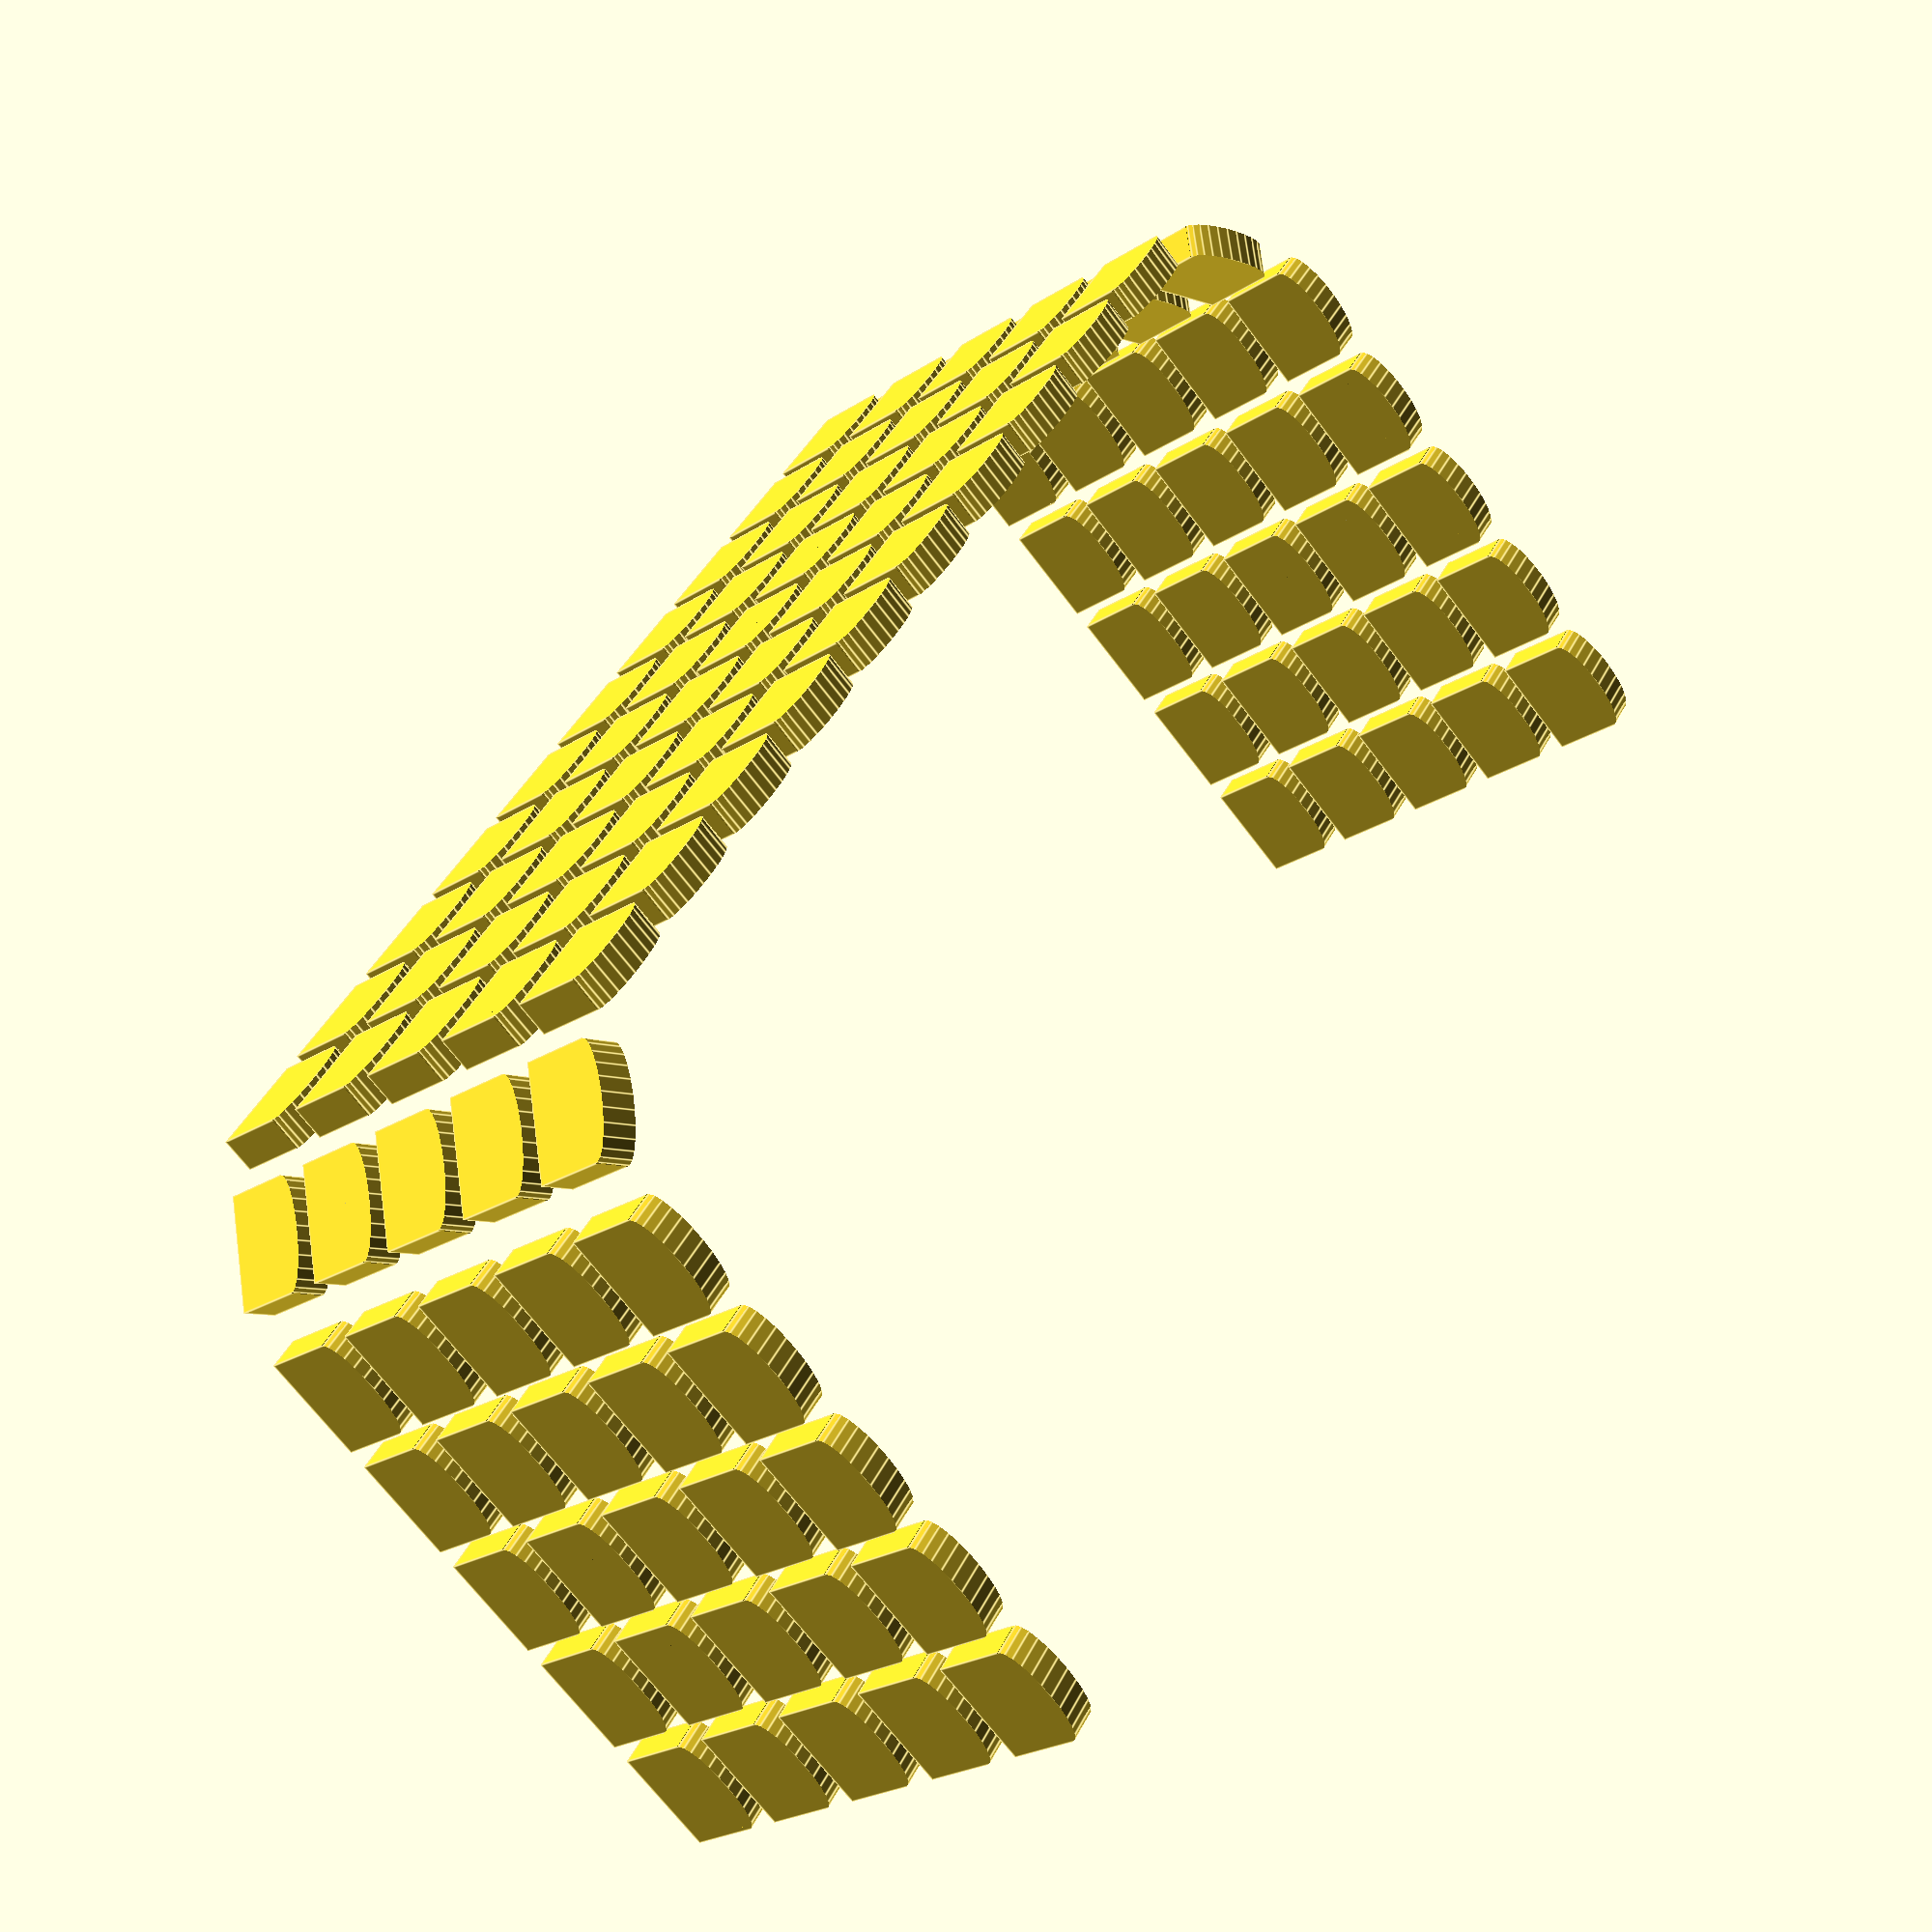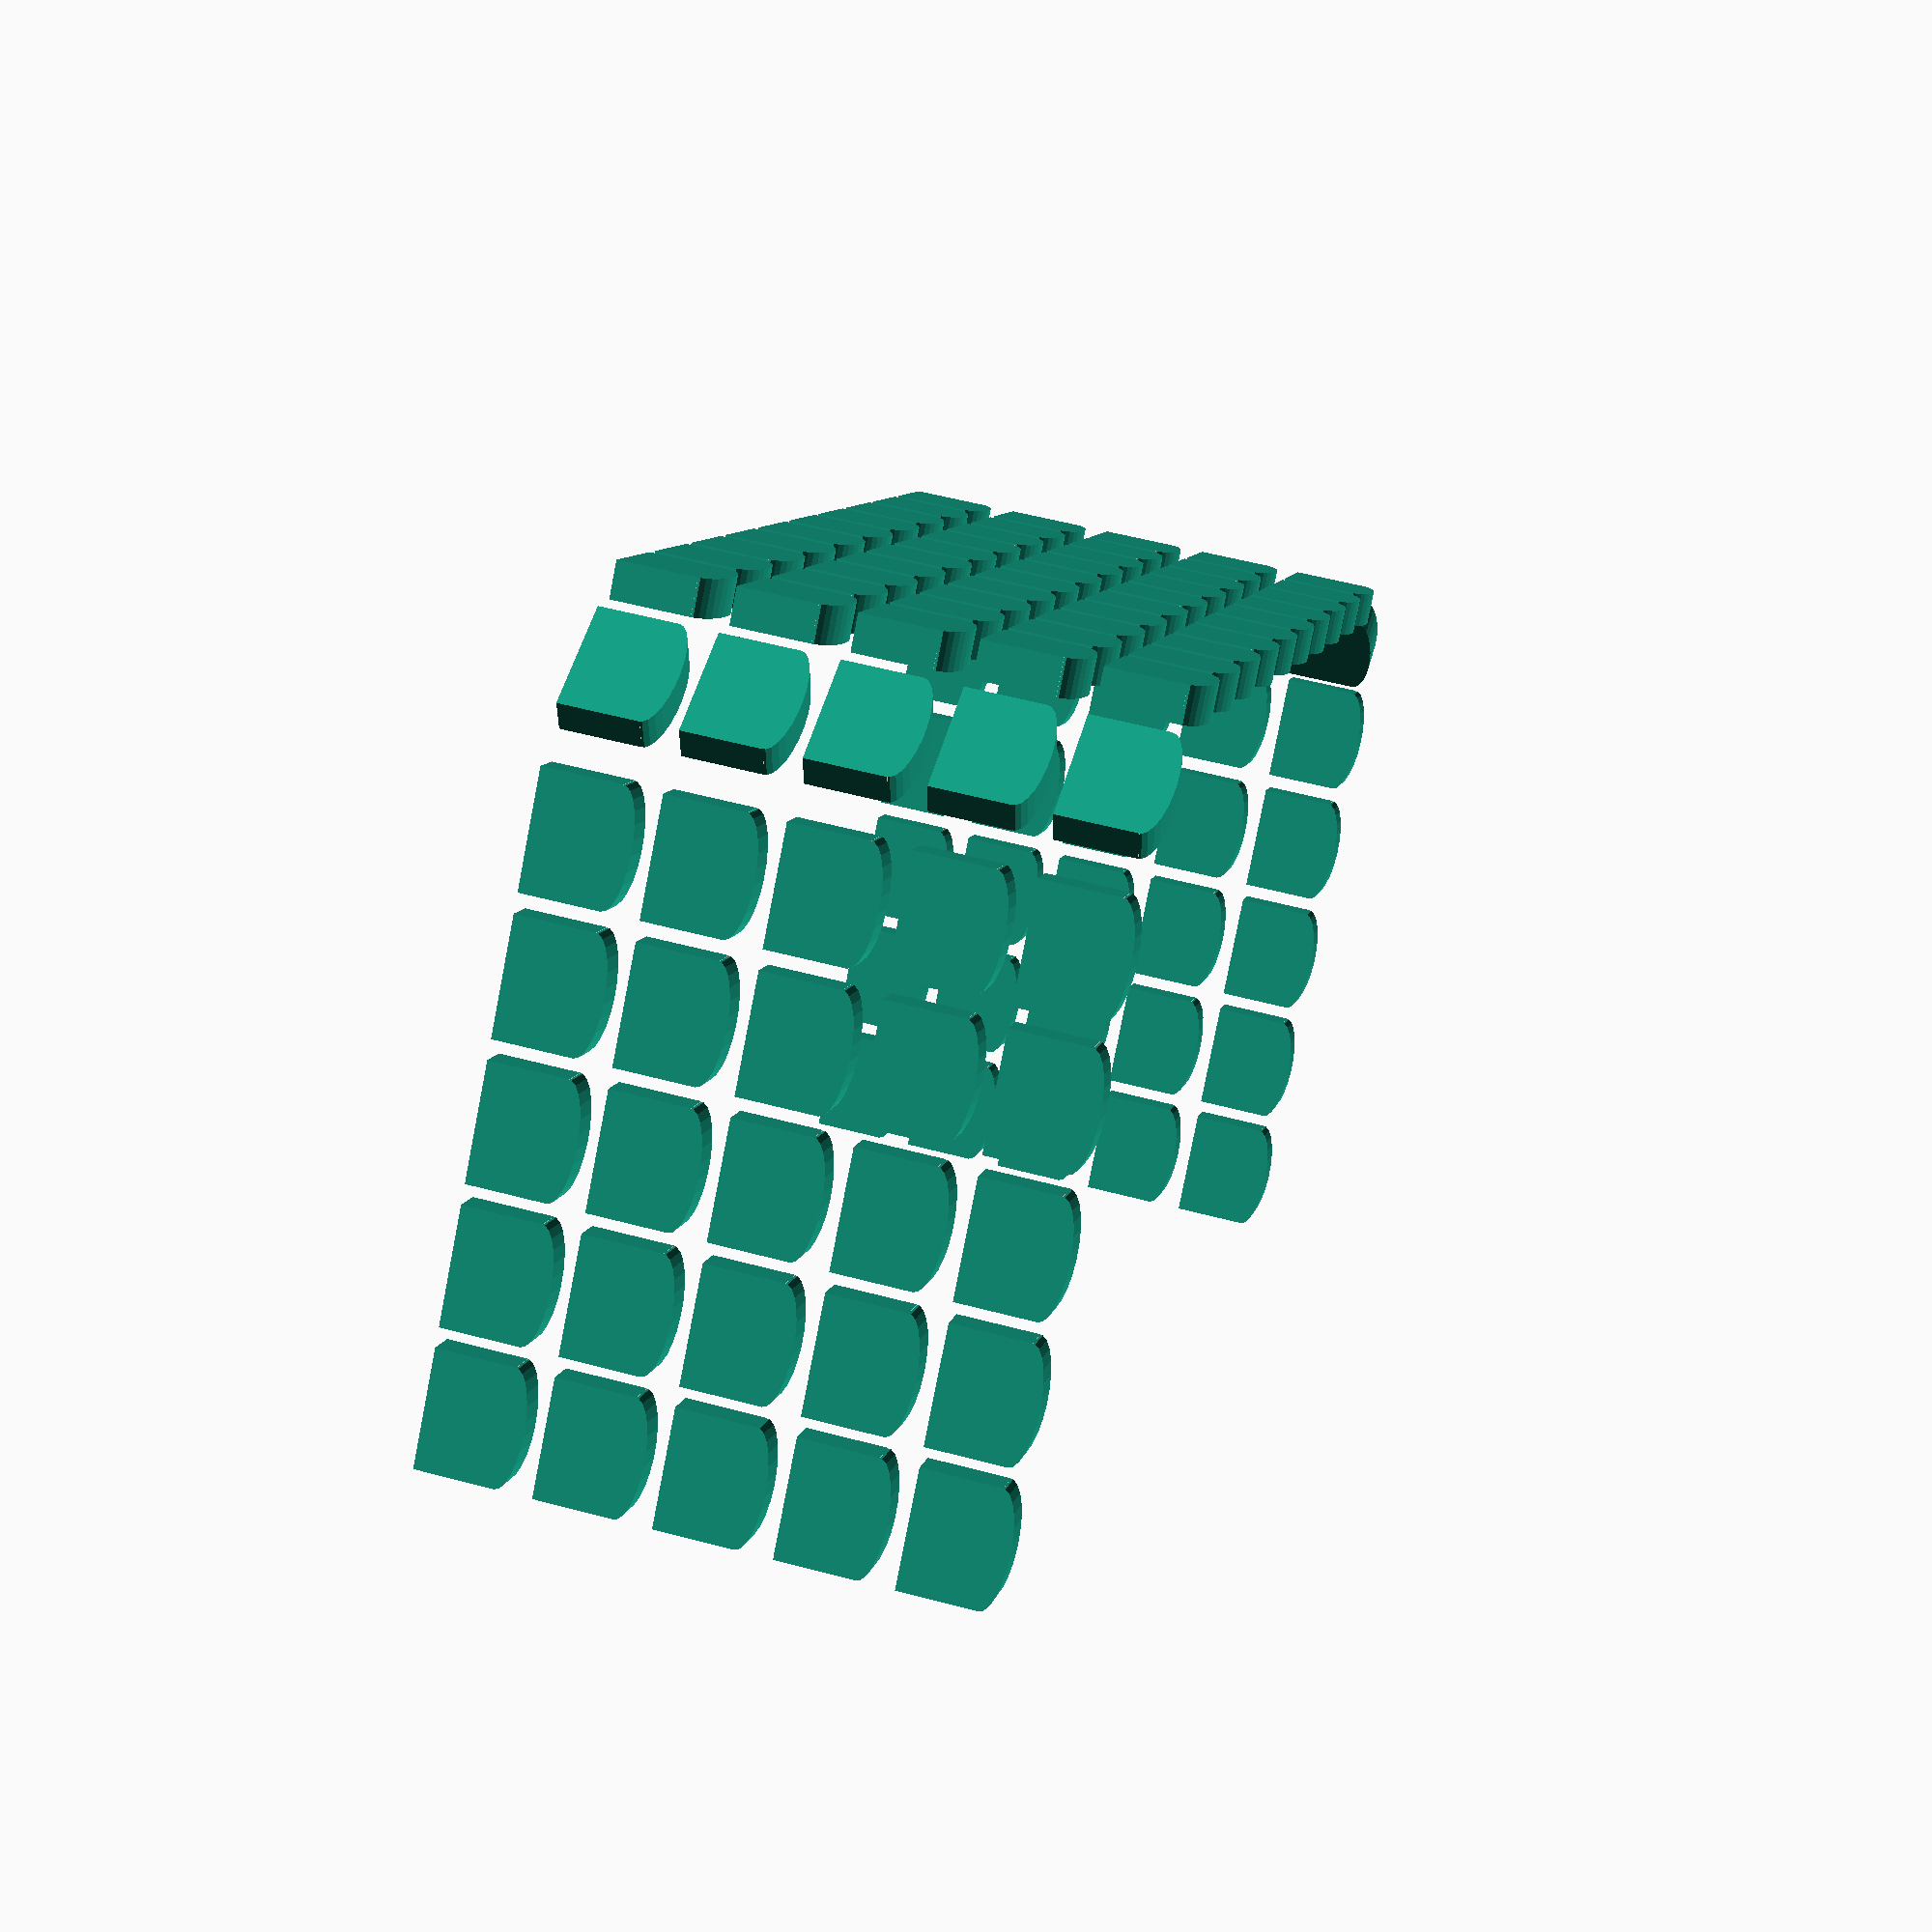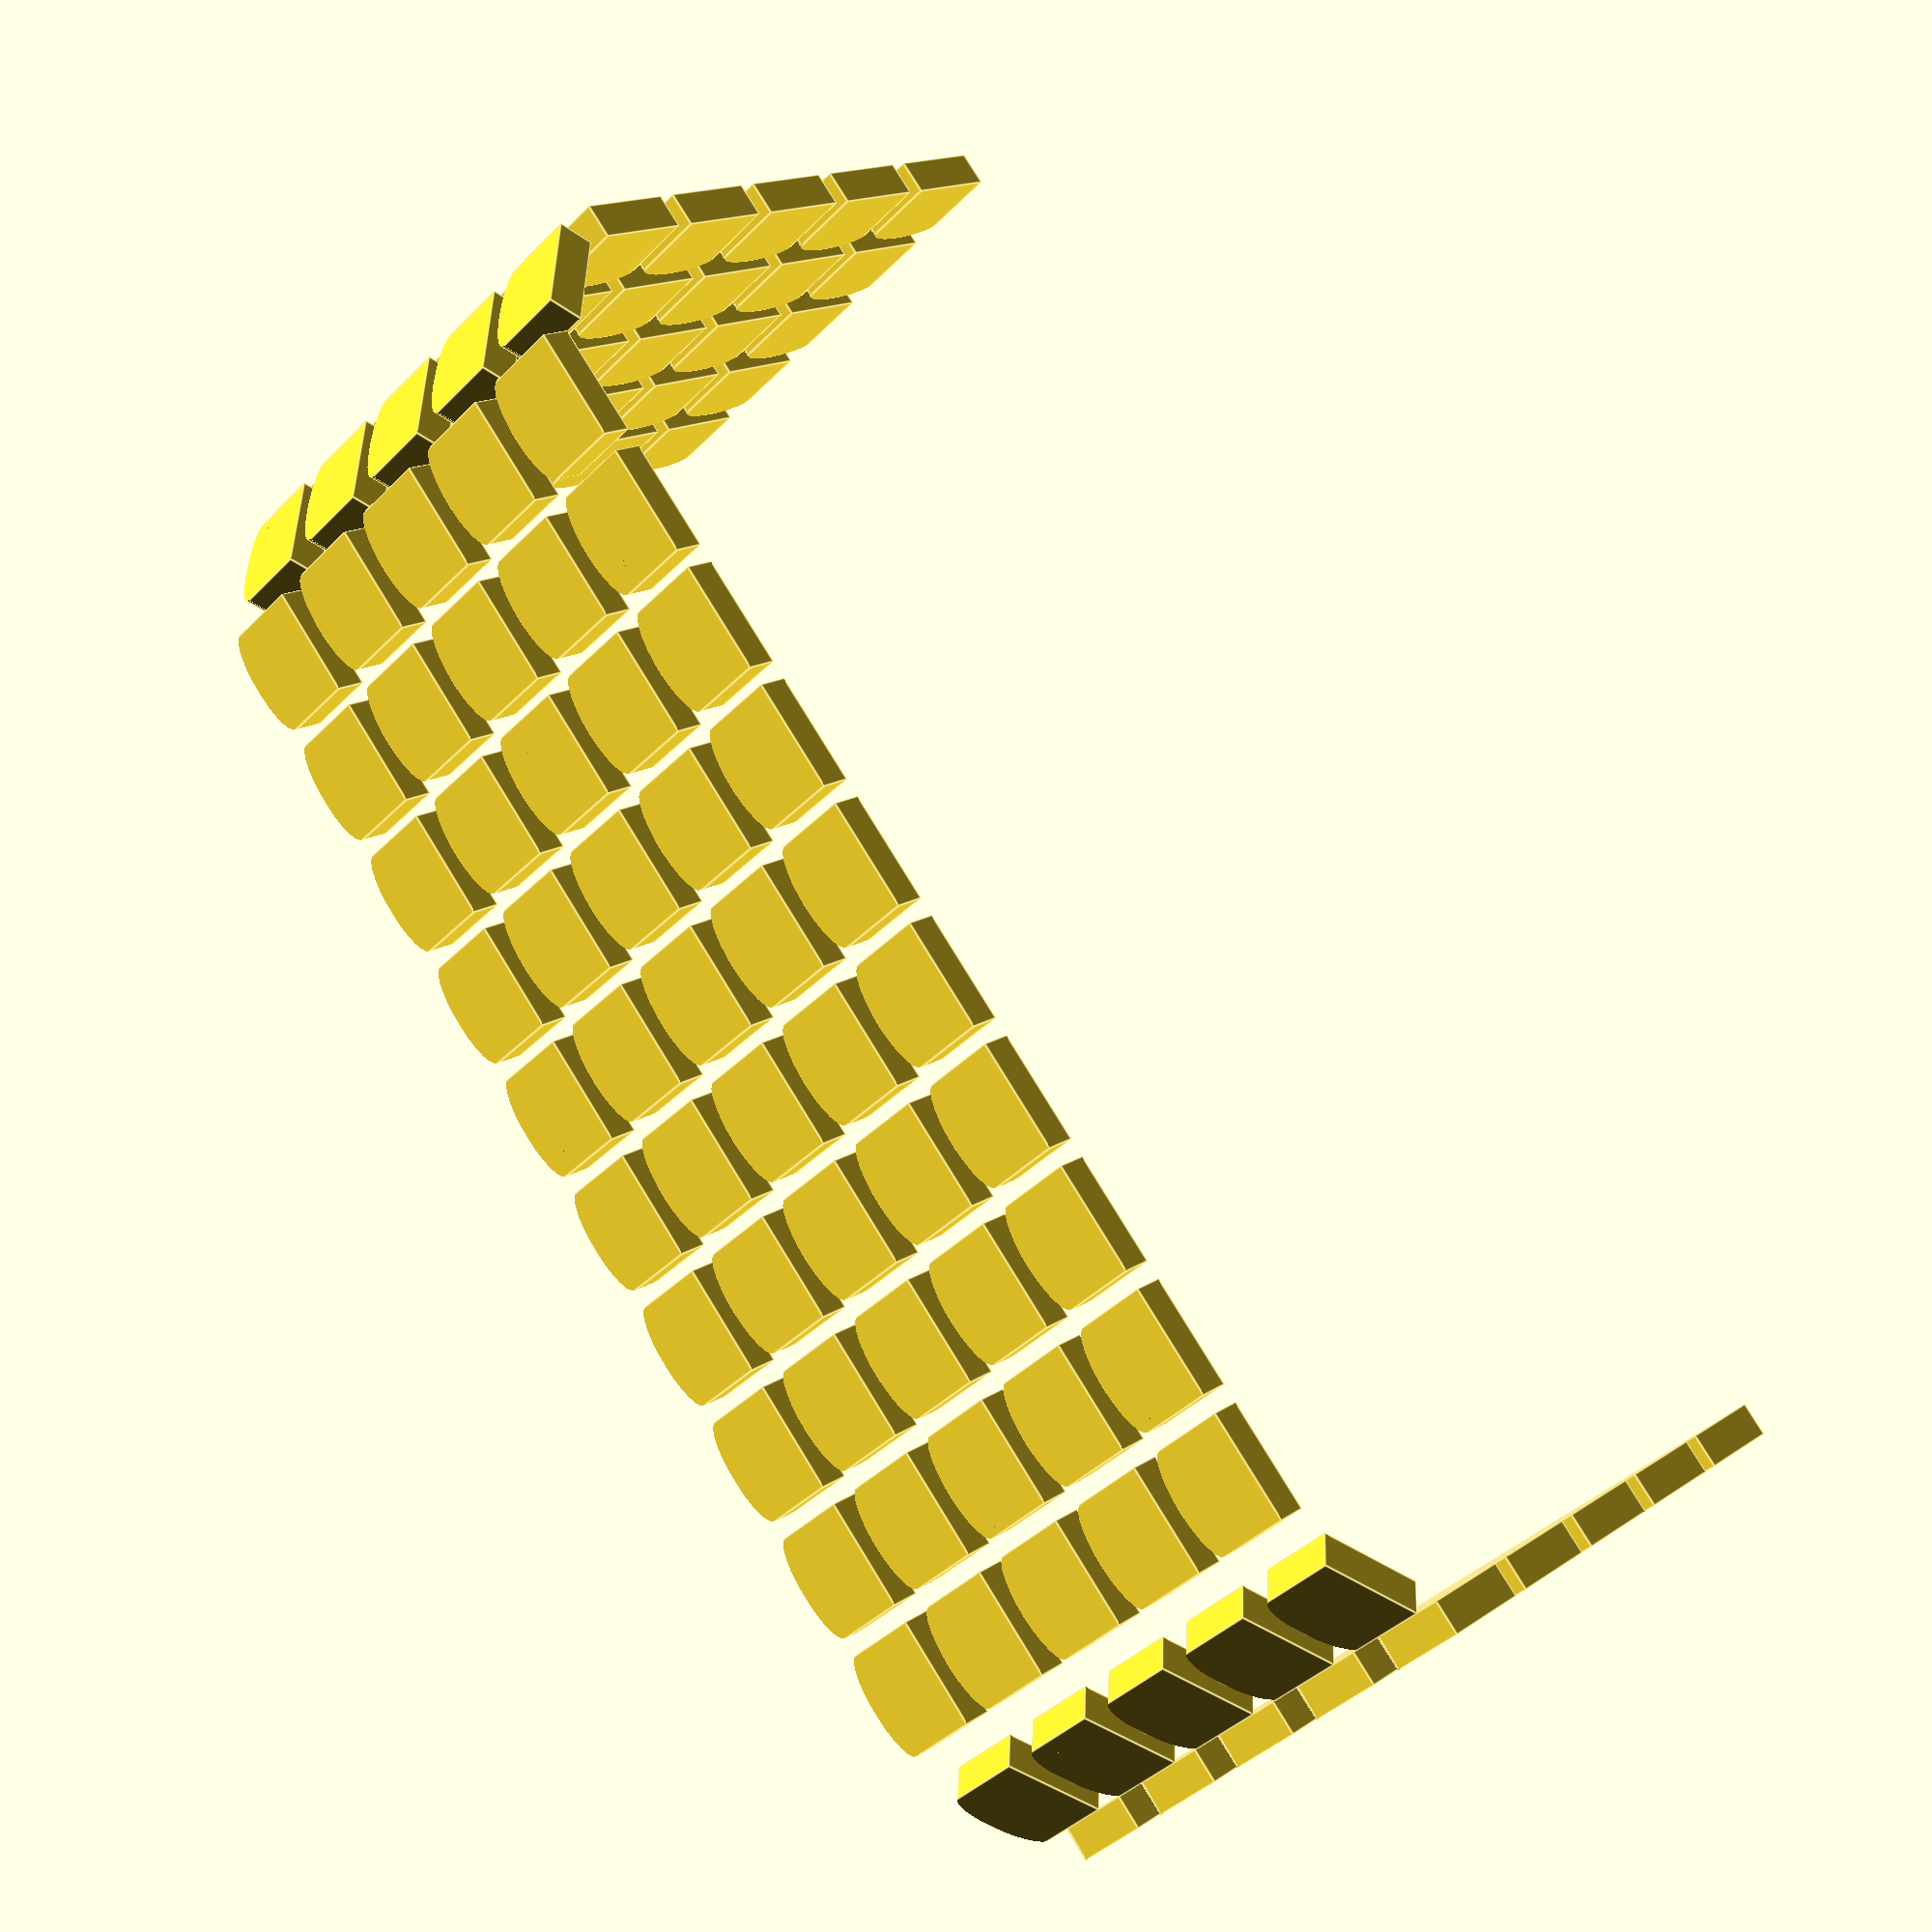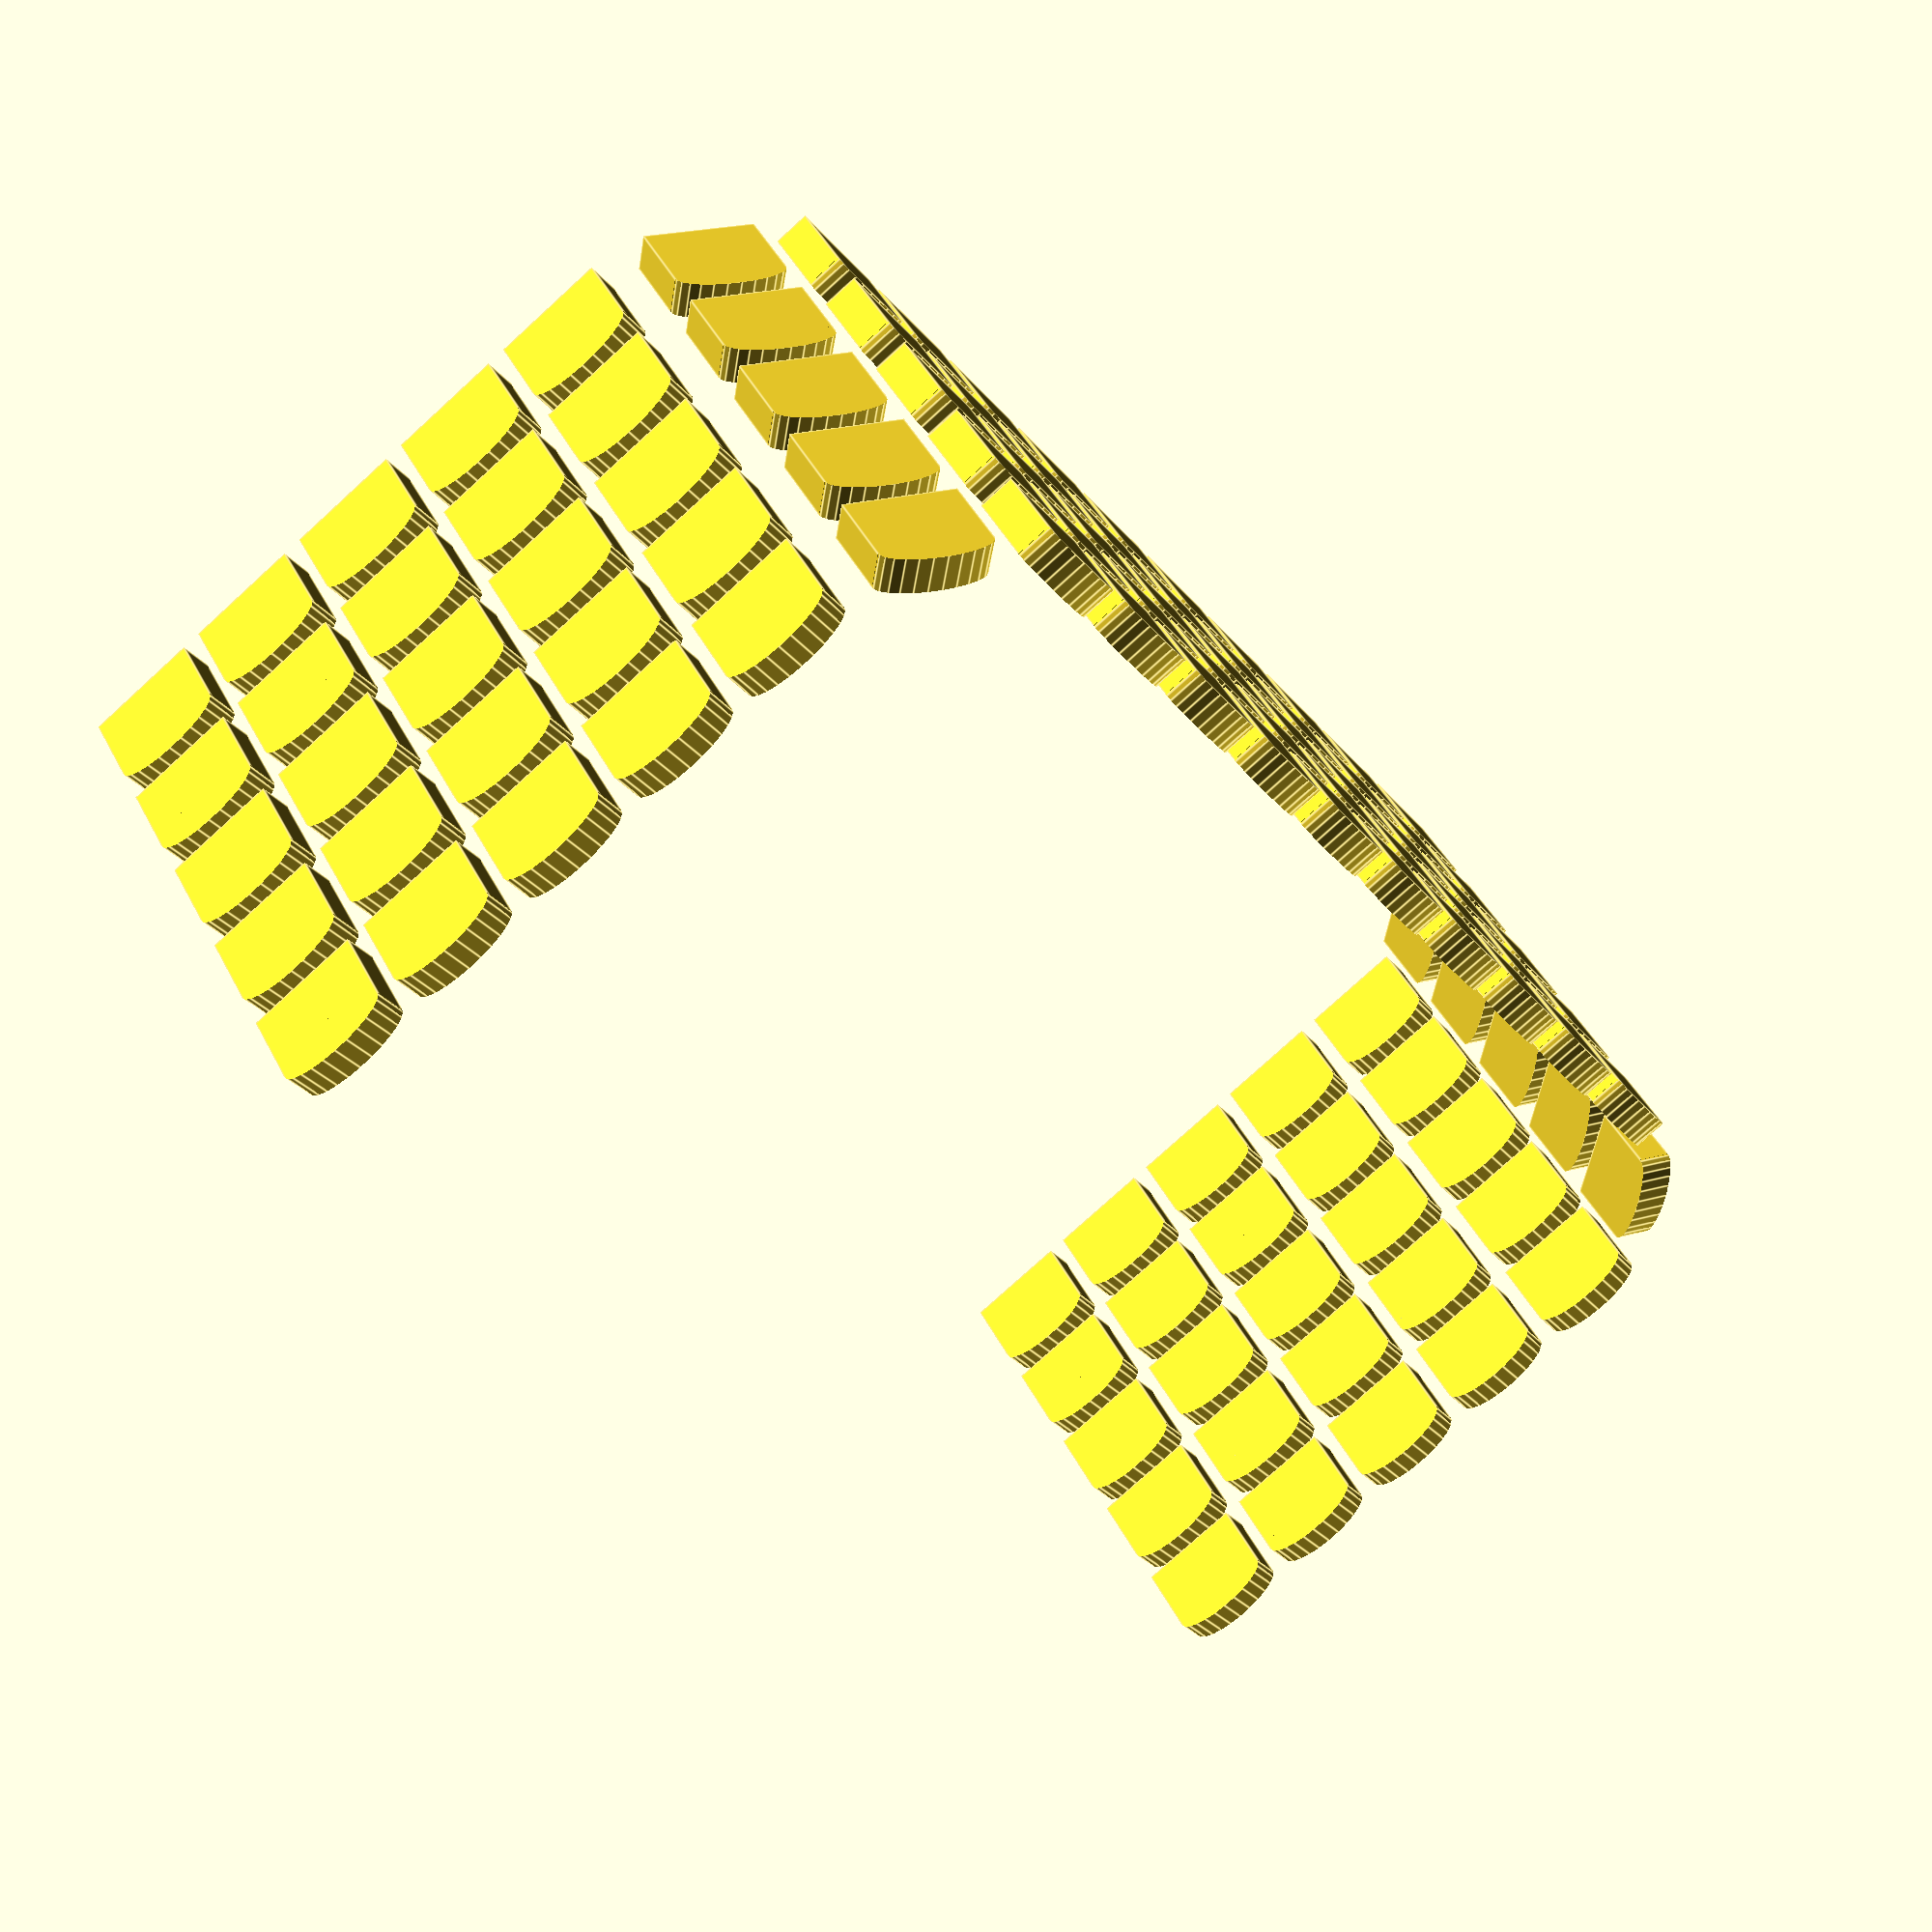
<openscad>
// Generated by SolidPython 1.1.3 on 2024-07-04 03:19:06
$fn = 25;


union() {
	rotate(a = [90, 0, 0]) {
		union() {
			difference() {
				translate(v = [-3.0000000000, -2.5000000000, 0]) {
					cube(size = [6.0000000000, 5.0000000000, 1.9000000000]);
				}
				translate(v = [0, 1.5000000000, -0.3000000000]) {
					difference() {
						translate(v = [-3.3000000000, 0, 0.2000000000]) {
							cube(size = [6.6000000000, 1.9000000000, 2.5000000000]);
						}
						scale(v = [6.0000000000, 1.9000000000, 1]) {
							cylinder(h = 5.0000000000, r = 0.5000000000);
						}
					}
				}
			}
			translate(v = [7.0000000000, 0, 0]) {
				difference() {
					translate(v = [-3.0000000000, -2.5000000000, 0]) {
						cube(size = [6.0000000000, 5.0000000000, 1.9000000000]);
					}
					translate(v = [0, 1.5000000000, -0.3000000000]) {
						difference() {
							translate(v = [-3.3000000000, 0, 0.2000000000]) {
								cube(size = [6.6000000000, 1.9000000000, 2.5000000000]);
							}
							scale(v = [6.0000000000, 1.9000000000, 1]) {
								cylinder(h = 5.0000000000, r = 0.5000000000);
							}
						}
					}
				}
			}
			translate(v = [14.0000000000, 0, 0]) {
				difference() {
					translate(v = [-3.0000000000, -2.5000000000, 0]) {
						cube(size = [6.0000000000, 5.0000000000, 1.9000000000]);
					}
					translate(v = [0, 1.5000000000, -0.3000000000]) {
						difference() {
							translate(v = [-3.3000000000, 0, 0.2000000000]) {
								cube(size = [6.6000000000, 1.9000000000, 2.5000000000]);
							}
							scale(v = [6.0000000000, 1.9000000000, 1]) {
								cylinder(h = 5.0000000000, r = 0.5000000000);
							}
						}
					}
				}
			}
			translate(v = [21.0000000000, 0, 0]) {
				difference() {
					translate(v = [-3.0000000000, -2.5000000000, 0]) {
						cube(size = [6.0000000000, 5.0000000000, 1.9000000000]);
					}
					translate(v = [0, 1.5000000000, -0.3000000000]) {
						difference() {
							translate(v = [-3.3000000000, 0, 0.2000000000]) {
								cube(size = [6.6000000000, 1.9000000000, 2.5000000000]);
							}
							scale(v = [6.0000000000, 1.9000000000, 1]) {
								cylinder(h = 5.0000000000, r = 0.5000000000);
							}
						}
					}
				}
			}
			translate(v = [28.0000000000, 0, 0]) {
				difference() {
					translate(v = [-3.0000000000, -2.5000000000, 0]) {
						cube(size = [6.0000000000, 5.0000000000, 1.9000000000]);
					}
					translate(v = [0, 1.5000000000, -0.3000000000]) {
						difference() {
							translate(v = [-3.3000000000, 0, 0.2000000000]) {
								cube(size = [6.6000000000, 1.9000000000, 2.5000000000]);
							}
							scale(v = [6.0000000000, 1.9000000000, 1]) {
								cylinder(h = 5.0000000000, r = 0.5000000000);
							}
						}
					}
				}
			}
			translate(v = [35.0000000000, 0, 0]) {
				difference() {
					translate(v = [-3.0000000000, -2.5000000000, 0]) {
						cube(size = [6.0000000000, 5.0000000000, 1.9000000000]);
					}
					translate(v = [0, 1.5000000000, -0.3000000000]) {
						difference() {
							translate(v = [-3.3000000000, 0, 0.2000000000]) {
								cube(size = [6.6000000000, 1.9000000000, 2.5000000000]);
							}
							scale(v = [6.0000000000, 1.9000000000, 1]) {
								cylinder(h = 5.0000000000, r = 0.5000000000);
							}
						}
					}
				}
			}
			translate(v = [42.0000000000, 0, 0]) {
				difference() {
					translate(v = [-3.0000000000, -2.5000000000, 0]) {
						cube(size = [6.0000000000, 5.0000000000, 1.9000000000]);
					}
					translate(v = [0, 1.5000000000, -0.3000000000]) {
						difference() {
							translate(v = [-3.3000000000, 0, 0.2000000000]) {
								cube(size = [6.6000000000, 1.9000000000, 2.5000000000]);
							}
							scale(v = [6.0000000000, 1.9000000000, 1]) {
								cylinder(h = 5.0000000000, r = 0.5000000000);
							}
						}
					}
				}
			}
			translate(v = [49.0000000000, 0, 0]) {
				difference() {
					translate(v = [-3.0000000000, -2.5000000000, 0]) {
						cube(size = [6.0000000000, 5.0000000000, 1.9000000000]);
					}
					translate(v = [0, 1.5000000000, -0.3000000000]) {
						difference() {
							translate(v = [-3.3000000000, 0, 0.2000000000]) {
								cube(size = [6.6000000000, 1.9000000000, 2.5000000000]);
							}
							scale(v = [6.0000000000, 1.9000000000, 1]) {
								cylinder(h = 5.0000000000, r = 0.5000000000);
							}
						}
					}
				}
			}
			translate(v = [56.0000000000, 0, 0]) {
				difference() {
					translate(v = [-3.0000000000, -2.5000000000, 0]) {
						cube(size = [6.0000000000, 5.0000000000, 1.9000000000]);
					}
					translate(v = [0, 1.5000000000, -0.3000000000]) {
						difference() {
							translate(v = [-3.3000000000, 0, 0.2000000000]) {
								cube(size = [6.6000000000, 1.9000000000, 2.5000000000]);
							}
							scale(v = [6.0000000000, 1.9000000000, 1]) {
								cylinder(h = 5.0000000000, r = 0.5000000000);
							}
						}
					}
				}
			}
			translate(v = [63.0000000000, 0, 0]) {
				difference() {
					translate(v = [-3.0000000000, -2.5000000000, 0]) {
						cube(size = [6.0000000000, 5.0000000000, 1.9000000000]);
					}
					translate(v = [0, 1.5000000000, -0.3000000000]) {
						difference() {
							translate(v = [-3.3000000000, 0, 0.2000000000]) {
								cube(size = [6.6000000000, 1.9000000000, 2.5000000000]);
							}
							scale(v = [6.0000000000, 1.9000000000, 1]) {
								cylinder(h = 5.0000000000, r = 0.5000000000);
							}
						}
					}
				}
			}
			translate(v = [0, 5.9000000000, 0]) {
				union() {
					difference() {
						translate(v = [-3.0000000000, -2.5000000000, 0]) {
							cube(size = [6.0000000000, 5.0000000000, 1.9000000000]);
						}
						translate(v = [0, 1.5000000000, -0.3000000000]) {
							difference() {
								translate(v = [-3.3000000000, 0, 0.2000000000]) {
									cube(size = [6.6000000000, 1.9000000000, 2.5000000000]);
								}
								scale(v = [6.0000000000, 1.9000000000, 1]) {
									cylinder(h = 5.0000000000, r = 0.5000000000);
								}
							}
						}
					}
					translate(v = [7.0000000000, 0, 0]) {
						difference() {
							translate(v = [-3.0000000000, -2.5000000000, 0]) {
								cube(size = [6.0000000000, 5.0000000000, 1.9000000000]);
							}
							translate(v = [0, 1.5000000000, -0.3000000000]) {
								difference() {
									translate(v = [-3.3000000000, 0, 0.2000000000]) {
										cube(size = [6.6000000000, 1.9000000000, 2.5000000000]);
									}
									scale(v = [6.0000000000, 1.9000000000, 1]) {
										cylinder(h = 5.0000000000, r = 0.5000000000);
									}
								}
							}
						}
					}
					translate(v = [14.0000000000, 0, 0]) {
						difference() {
							translate(v = [-3.0000000000, -2.5000000000, 0]) {
								cube(size = [6.0000000000, 5.0000000000, 1.9000000000]);
							}
							translate(v = [0, 1.5000000000, -0.3000000000]) {
								difference() {
									translate(v = [-3.3000000000, 0, 0.2000000000]) {
										cube(size = [6.6000000000, 1.9000000000, 2.5000000000]);
									}
									scale(v = [6.0000000000, 1.9000000000, 1]) {
										cylinder(h = 5.0000000000, r = 0.5000000000);
									}
								}
							}
						}
					}
					translate(v = [21.0000000000, 0, 0]) {
						difference() {
							translate(v = [-3.0000000000, -2.5000000000, 0]) {
								cube(size = [6.0000000000, 5.0000000000, 1.9000000000]);
							}
							translate(v = [0, 1.5000000000, -0.3000000000]) {
								difference() {
									translate(v = [-3.3000000000, 0, 0.2000000000]) {
										cube(size = [6.6000000000, 1.9000000000, 2.5000000000]);
									}
									scale(v = [6.0000000000, 1.9000000000, 1]) {
										cylinder(h = 5.0000000000, r = 0.5000000000);
									}
								}
							}
						}
					}
					translate(v = [28.0000000000, 0, 0]) {
						difference() {
							translate(v = [-3.0000000000, -2.5000000000, 0]) {
								cube(size = [6.0000000000, 5.0000000000, 1.9000000000]);
							}
							translate(v = [0, 1.5000000000, -0.3000000000]) {
								difference() {
									translate(v = [-3.3000000000, 0, 0.2000000000]) {
										cube(size = [6.6000000000, 1.9000000000, 2.5000000000]);
									}
									scale(v = [6.0000000000, 1.9000000000, 1]) {
										cylinder(h = 5.0000000000, r = 0.5000000000);
									}
								}
							}
						}
					}
					translate(v = [35.0000000000, 0, 0]) {
						difference() {
							translate(v = [-3.0000000000, -2.5000000000, 0]) {
								cube(size = [6.0000000000, 5.0000000000, 1.9000000000]);
							}
							translate(v = [0, 1.5000000000, -0.3000000000]) {
								difference() {
									translate(v = [-3.3000000000, 0, 0.2000000000]) {
										cube(size = [6.6000000000, 1.9000000000, 2.5000000000]);
									}
									scale(v = [6.0000000000, 1.9000000000, 1]) {
										cylinder(h = 5.0000000000, r = 0.5000000000);
									}
								}
							}
						}
					}
					translate(v = [42.0000000000, 0, 0]) {
						difference() {
							translate(v = [-3.0000000000, -2.5000000000, 0]) {
								cube(size = [6.0000000000, 5.0000000000, 1.9000000000]);
							}
							translate(v = [0, 1.5000000000, -0.3000000000]) {
								difference() {
									translate(v = [-3.3000000000, 0, 0.2000000000]) {
										cube(size = [6.6000000000, 1.9000000000, 2.5000000000]);
									}
									scale(v = [6.0000000000, 1.9000000000, 1]) {
										cylinder(h = 5.0000000000, r = 0.5000000000);
									}
								}
							}
						}
					}
					translate(v = [49.0000000000, 0, 0]) {
						difference() {
							translate(v = [-3.0000000000, -2.5000000000, 0]) {
								cube(size = [6.0000000000, 5.0000000000, 1.9000000000]);
							}
							translate(v = [0, 1.5000000000, -0.3000000000]) {
								difference() {
									translate(v = [-3.3000000000, 0, 0.2000000000]) {
										cube(size = [6.6000000000, 1.9000000000, 2.5000000000]);
									}
									scale(v = [6.0000000000, 1.9000000000, 1]) {
										cylinder(h = 5.0000000000, r = 0.5000000000);
									}
								}
							}
						}
					}
					translate(v = [56.0000000000, 0, 0]) {
						difference() {
							translate(v = [-3.0000000000, -2.5000000000, 0]) {
								cube(size = [6.0000000000, 5.0000000000, 1.9000000000]);
							}
							translate(v = [0, 1.5000000000, -0.3000000000]) {
								difference() {
									translate(v = [-3.3000000000, 0, 0.2000000000]) {
										cube(size = [6.6000000000, 1.9000000000, 2.5000000000]);
									}
									scale(v = [6.0000000000, 1.9000000000, 1]) {
										cylinder(h = 5.0000000000, r = 0.5000000000);
									}
								}
							}
						}
					}
					translate(v = [63.0000000000, 0, 0]) {
						difference() {
							translate(v = [-3.0000000000, -2.5000000000, 0]) {
								cube(size = [6.0000000000, 5.0000000000, 1.9000000000]);
							}
							translate(v = [0, 1.5000000000, -0.3000000000]) {
								difference() {
									translate(v = [-3.3000000000, 0, 0.2000000000]) {
										cube(size = [6.6000000000, 1.9000000000, 2.5000000000]);
									}
									scale(v = [6.0000000000, 1.9000000000, 1]) {
										cylinder(h = 5.0000000000, r = 0.5000000000);
									}
								}
							}
						}
					}
				}
			}
			translate(v = [0, 11.8000000000, 0]) {
				union() {
					difference() {
						translate(v = [-3.0000000000, -2.5000000000, 0]) {
							cube(size = [6.0000000000, 5.0000000000, 1.9000000000]);
						}
						translate(v = [0, 1.5000000000, -0.3000000000]) {
							difference() {
								translate(v = [-3.3000000000, 0, 0.2000000000]) {
									cube(size = [6.6000000000, 1.9000000000, 2.5000000000]);
								}
								scale(v = [6.0000000000, 1.9000000000, 1]) {
									cylinder(h = 5.0000000000, r = 0.5000000000);
								}
							}
						}
					}
					translate(v = [7.0000000000, 0, 0]) {
						difference() {
							translate(v = [-3.0000000000, -2.5000000000, 0]) {
								cube(size = [6.0000000000, 5.0000000000, 1.9000000000]);
							}
							translate(v = [0, 1.5000000000, -0.3000000000]) {
								difference() {
									translate(v = [-3.3000000000, 0, 0.2000000000]) {
										cube(size = [6.6000000000, 1.9000000000, 2.5000000000]);
									}
									scale(v = [6.0000000000, 1.9000000000, 1]) {
										cylinder(h = 5.0000000000, r = 0.5000000000);
									}
								}
							}
						}
					}
					translate(v = [14.0000000000, 0, 0]) {
						difference() {
							translate(v = [-3.0000000000, -2.5000000000, 0]) {
								cube(size = [6.0000000000, 5.0000000000, 1.9000000000]);
							}
							translate(v = [0, 1.5000000000, -0.3000000000]) {
								difference() {
									translate(v = [-3.3000000000, 0, 0.2000000000]) {
										cube(size = [6.6000000000, 1.9000000000, 2.5000000000]);
									}
									scale(v = [6.0000000000, 1.9000000000, 1]) {
										cylinder(h = 5.0000000000, r = 0.5000000000);
									}
								}
							}
						}
					}
					translate(v = [21.0000000000, 0, 0]) {
						difference() {
							translate(v = [-3.0000000000, -2.5000000000, 0]) {
								cube(size = [6.0000000000, 5.0000000000, 1.9000000000]);
							}
							translate(v = [0, 1.5000000000, -0.3000000000]) {
								difference() {
									translate(v = [-3.3000000000, 0, 0.2000000000]) {
										cube(size = [6.6000000000, 1.9000000000, 2.5000000000]);
									}
									scale(v = [6.0000000000, 1.9000000000, 1]) {
										cylinder(h = 5.0000000000, r = 0.5000000000);
									}
								}
							}
						}
					}
					translate(v = [28.0000000000, 0, 0]) {
						difference() {
							translate(v = [-3.0000000000, -2.5000000000, 0]) {
								cube(size = [6.0000000000, 5.0000000000, 1.9000000000]);
							}
							translate(v = [0, 1.5000000000, -0.3000000000]) {
								difference() {
									translate(v = [-3.3000000000, 0, 0.2000000000]) {
										cube(size = [6.6000000000, 1.9000000000, 2.5000000000]);
									}
									scale(v = [6.0000000000, 1.9000000000, 1]) {
										cylinder(h = 5.0000000000, r = 0.5000000000);
									}
								}
							}
						}
					}
					translate(v = [35.0000000000, 0, 0]) {
						difference() {
							translate(v = [-3.0000000000, -2.5000000000, 0]) {
								cube(size = [6.0000000000, 5.0000000000, 1.9000000000]);
							}
							translate(v = [0, 1.5000000000, -0.3000000000]) {
								difference() {
									translate(v = [-3.3000000000, 0, 0.2000000000]) {
										cube(size = [6.6000000000, 1.9000000000, 2.5000000000]);
									}
									scale(v = [6.0000000000, 1.9000000000, 1]) {
										cylinder(h = 5.0000000000, r = 0.5000000000);
									}
								}
							}
						}
					}
					translate(v = [42.0000000000, 0, 0]) {
						difference() {
							translate(v = [-3.0000000000, -2.5000000000, 0]) {
								cube(size = [6.0000000000, 5.0000000000, 1.9000000000]);
							}
							translate(v = [0, 1.5000000000, -0.3000000000]) {
								difference() {
									translate(v = [-3.3000000000, 0, 0.2000000000]) {
										cube(size = [6.6000000000, 1.9000000000, 2.5000000000]);
									}
									scale(v = [6.0000000000, 1.9000000000, 1]) {
										cylinder(h = 5.0000000000, r = 0.5000000000);
									}
								}
							}
						}
					}
					translate(v = [49.0000000000, 0, 0]) {
						difference() {
							translate(v = [-3.0000000000, -2.5000000000, 0]) {
								cube(size = [6.0000000000, 5.0000000000, 1.9000000000]);
							}
							translate(v = [0, 1.5000000000, -0.3000000000]) {
								difference() {
									translate(v = [-3.3000000000, 0, 0.2000000000]) {
										cube(size = [6.6000000000, 1.9000000000, 2.5000000000]);
									}
									scale(v = [6.0000000000, 1.9000000000, 1]) {
										cylinder(h = 5.0000000000, r = 0.5000000000);
									}
								}
							}
						}
					}
					translate(v = [56.0000000000, 0, 0]) {
						difference() {
							translate(v = [-3.0000000000, -2.5000000000, 0]) {
								cube(size = [6.0000000000, 5.0000000000, 1.9000000000]);
							}
							translate(v = [0, 1.5000000000, -0.3000000000]) {
								difference() {
									translate(v = [-3.3000000000, 0, 0.2000000000]) {
										cube(size = [6.6000000000, 1.9000000000, 2.5000000000]);
									}
									scale(v = [6.0000000000, 1.9000000000, 1]) {
										cylinder(h = 5.0000000000, r = 0.5000000000);
									}
								}
							}
						}
					}
					translate(v = [63.0000000000, 0, 0]) {
						difference() {
							translate(v = [-3.0000000000, -2.5000000000, 0]) {
								cube(size = [6.0000000000, 5.0000000000, 1.9000000000]);
							}
							translate(v = [0, 1.5000000000, -0.3000000000]) {
								difference() {
									translate(v = [-3.3000000000, 0, 0.2000000000]) {
										cube(size = [6.6000000000, 1.9000000000, 2.5000000000]);
									}
									scale(v = [6.0000000000, 1.9000000000, 1]) {
										cylinder(h = 5.0000000000, r = 0.5000000000);
									}
								}
							}
						}
					}
				}
			}
			translate(v = [0, 17.7000000000, 0]) {
				union() {
					difference() {
						translate(v = [-3.0000000000, -2.5000000000, 0]) {
							cube(size = [6.0000000000, 5.0000000000, 1.9000000000]);
						}
						translate(v = [0, 1.5000000000, -0.3000000000]) {
							difference() {
								translate(v = [-3.3000000000, 0, 0.2000000000]) {
									cube(size = [6.6000000000, 1.9000000000, 2.5000000000]);
								}
								scale(v = [6.0000000000, 1.9000000000, 1]) {
									cylinder(h = 5.0000000000, r = 0.5000000000);
								}
							}
						}
					}
					translate(v = [7.0000000000, 0, 0]) {
						difference() {
							translate(v = [-3.0000000000, -2.5000000000, 0]) {
								cube(size = [6.0000000000, 5.0000000000, 1.9000000000]);
							}
							translate(v = [0, 1.5000000000, -0.3000000000]) {
								difference() {
									translate(v = [-3.3000000000, 0, 0.2000000000]) {
										cube(size = [6.6000000000, 1.9000000000, 2.5000000000]);
									}
									scale(v = [6.0000000000, 1.9000000000, 1]) {
										cylinder(h = 5.0000000000, r = 0.5000000000);
									}
								}
							}
						}
					}
					translate(v = [14.0000000000, 0, 0]) {
						difference() {
							translate(v = [-3.0000000000, -2.5000000000, 0]) {
								cube(size = [6.0000000000, 5.0000000000, 1.9000000000]);
							}
							translate(v = [0, 1.5000000000, -0.3000000000]) {
								difference() {
									translate(v = [-3.3000000000, 0, 0.2000000000]) {
										cube(size = [6.6000000000, 1.9000000000, 2.5000000000]);
									}
									scale(v = [6.0000000000, 1.9000000000, 1]) {
										cylinder(h = 5.0000000000, r = 0.5000000000);
									}
								}
							}
						}
					}
					translate(v = [21.0000000000, 0, 0]) {
						difference() {
							translate(v = [-3.0000000000, -2.5000000000, 0]) {
								cube(size = [6.0000000000, 5.0000000000, 1.9000000000]);
							}
							translate(v = [0, 1.5000000000, -0.3000000000]) {
								difference() {
									translate(v = [-3.3000000000, 0, 0.2000000000]) {
										cube(size = [6.6000000000, 1.9000000000, 2.5000000000]);
									}
									scale(v = [6.0000000000, 1.9000000000, 1]) {
										cylinder(h = 5.0000000000, r = 0.5000000000);
									}
								}
							}
						}
					}
					translate(v = [28.0000000000, 0, 0]) {
						difference() {
							translate(v = [-3.0000000000, -2.5000000000, 0]) {
								cube(size = [6.0000000000, 5.0000000000, 1.9000000000]);
							}
							translate(v = [0, 1.5000000000, -0.3000000000]) {
								difference() {
									translate(v = [-3.3000000000, 0, 0.2000000000]) {
										cube(size = [6.6000000000, 1.9000000000, 2.5000000000]);
									}
									scale(v = [6.0000000000, 1.9000000000, 1]) {
										cylinder(h = 5.0000000000, r = 0.5000000000);
									}
								}
							}
						}
					}
					translate(v = [35.0000000000, 0, 0]) {
						difference() {
							translate(v = [-3.0000000000, -2.5000000000, 0]) {
								cube(size = [6.0000000000, 5.0000000000, 1.9000000000]);
							}
							translate(v = [0, 1.5000000000, -0.3000000000]) {
								difference() {
									translate(v = [-3.3000000000, 0, 0.2000000000]) {
										cube(size = [6.6000000000, 1.9000000000, 2.5000000000]);
									}
									scale(v = [6.0000000000, 1.9000000000, 1]) {
										cylinder(h = 5.0000000000, r = 0.5000000000);
									}
								}
							}
						}
					}
					translate(v = [42.0000000000, 0, 0]) {
						difference() {
							translate(v = [-3.0000000000, -2.5000000000, 0]) {
								cube(size = [6.0000000000, 5.0000000000, 1.9000000000]);
							}
							translate(v = [0, 1.5000000000, -0.3000000000]) {
								difference() {
									translate(v = [-3.3000000000, 0, 0.2000000000]) {
										cube(size = [6.6000000000, 1.9000000000, 2.5000000000]);
									}
									scale(v = [6.0000000000, 1.9000000000, 1]) {
										cylinder(h = 5.0000000000, r = 0.5000000000);
									}
								}
							}
						}
					}
					translate(v = [49.0000000000, 0, 0]) {
						difference() {
							translate(v = [-3.0000000000, -2.5000000000, 0]) {
								cube(size = [6.0000000000, 5.0000000000, 1.9000000000]);
							}
							translate(v = [0, 1.5000000000, -0.3000000000]) {
								difference() {
									translate(v = [-3.3000000000, 0, 0.2000000000]) {
										cube(size = [6.6000000000, 1.9000000000, 2.5000000000]);
									}
									scale(v = [6.0000000000, 1.9000000000, 1]) {
										cylinder(h = 5.0000000000, r = 0.5000000000);
									}
								}
							}
						}
					}
					translate(v = [56.0000000000, 0, 0]) {
						difference() {
							translate(v = [-3.0000000000, -2.5000000000, 0]) {
								cube(size = [6.0000000000, 5.0000000000, 1.9000000000]);
							}
							translate(v = [0, 1.5000000000, -0.3000000000]) {
								difference() {
									translate(v = [-3.3000000000, 0, 0.2000000000]) {
										cube(size = [6.6000000000, 1.9000000000, 2.5000000000]);
									}
									scale(v = [6.0000000000, 1.9000000000, 1]) {
										cylinder(h = 5.0000000000, r = 0.5000000000);
									}
								}
							}
						}
					}
					translate(v = [63.0000000000, 0, 0]) {
						difference() {
							translate(v = [-3.0000000000, -2.5000000000, 0]) {
								cube(size = [6.0000000000, 5.0000000000, 1.9000000000]);
							}
							translate(v = [0, 1.5000000000, -0.3000000000]) {
								difference() {
									translate(v = [-3.3000000000, 0, 0.2000000000]) {
										cube(size = [6.6000000000, 1.9000000000, 2.5000000000]);
									}
									scale(v = [6.0000000000, 1.9000000000, 1]) {
										cylinder(h = 5.0000000000, r = 0.5000000000);
									}
								}
							}
						}
					}
				}
			}
			translate(v = [0, 23.6000000000, 0]) {
				union() {
					difference() {
						translate(v = [-3.0000000000, -2.5000000000, 0]) {
							cube(size = [6.0000000000, 5.0000000000, 1.9000000000]);
						}
						translate(v = [0, 1.5000000000, -0.3000000000]) {
							difference() {
								translate(v = [-3.3000000000, 0, 0.2000000000]) {
									cube(size = [6.6000000000, 1.9000000000, 2.5000000000]);
								}
								scale(v = [6.0000000000, 1.9000000000, 1]) {
									cylinder(h = 5.0000000000, r = 0.5000000000);
								}
							}
						}
					}
					translate(v = [7.0000000000, 0, 0]) {
						difference() {
							translate(v = [-3.0000000000, -2.5000000000, 0]) {
								cube(size = [6.0000000000, 5.0000000000, 1.9000000000]);
							}
							translate(v = [0, 1.5000000000, -0.3000000000]) {
								difference() {
									translate(v = [-3.3000000000, 0, 0.2000000000]) {
										cube(size = [6.6000000000, 1.9000000000, 2.5000000000]);
									}
									scale(v = [6.0000000000, 1.9000000000, 1]) {
										cylinder(h = 5.0000000000, r = 0.5000000000);
									}
								}
							}
						}
					}
					translate(v = [14.0000000000, 0, 0]) {
						difference() {
							translate(v = [-3.0000000000, -2.5000000000, 0]) {
								cube(size = [6.0000000000, 5.0000000000, 1.9000000000]);
							}
							translate(v = [0, 1.5000000000, -0.3000000000]) {
								difference() {
									translate(v = [-3.3000000000, 0, 0.2000000000]) {
										cube(size = [6.6000000000, 1.9000000000, 2.5000000000]);
									}
									scale(v = [6.0000000000, 1.9000000000, 1]) {
										cylinder(h = 5.0000000000, r = 0.5000000000);
									}
								}
							}
						}
					}
					translate(v = [21.0000000000, 0, 0]) {
						difference() {
							translate(v = [-3.0000000000, -2.5000000000, 0]) {
								cube(size = [6.0000000000, 5.0000000000, 1.9000000000]);
							}
							translate(v = [0, 1.5000000000, -0.3000000000]) {
								difference() {
									translate(v = [-3.3000000000, 0, 0.2000000000]) {
										cube(size = [6.6000000000, 1.9000000000, 2.5000000000]);
									}
									scale(v = [6.0000000000, 1.9000000000, 1]) {
										cylinder(h = 5.0000000000, r = 0.5000000000);
									}
								}
							}
						}
					}
					translate(v = [28.0000000000, 0, 0]) {
						difference() {
							translate(v = [-3.0000000000, -2.5000000000, 0]) {
								cube(size = [6.0000000000, 5.0000000000, 1.9000000000]);
							}
							translate(v = [0, 1.5000000000, -0.3000000000]) {
								difference() {
									translate(v = [-3.3000000000, 0, 0.2000000000]) {
										cube(size = [6.6000000000, 1.9000000000, 2.5000000000]);
									}
									scale(v = [6.0000000000, 1.9000000000, 1]) {
										cylinder(h = 5.0000000000, r = 0.5000000000);
									}
								}
							}
						}
					}
					translate(v = [35.0000000000, 0, 0]) {
						difference() {
							translate(v = [-3.0000000000, -2.5000000000, 0]) {
								cube(size = [6.0000000000, 5.0000000000, 1.9000000000]);
							}
							translate(v = [0, 1.5000000000, -0.3000000000]) {
								difference() {
									translate(v = [-3.3000000000, 0, 0.2000000000]) {
										cube(size = [6.6000000000, 1.9000000000, 2.5000000000]);
									}
									scale(v = [6.0000000000, 1.9000000000, 1]) {
										cylinder(h = 5.0000000000, r = 0.5000000000);
									}
								}
							}
						}
					}
					translate(v = [42.0000000000, 0, 0]) {
						difference() {
							translate(v = [-3.0000000000, -2.5000000000, 0]) {
								cube(size = [6.0000000000, 5.0000000000, 1.9000000000]);
							}
							translate(v = [0, 1.5000000000, -0.3000000000]) {
								difference() {
									translate(v = [-3.3000000000, 0, 0.2000000000]) {
										cube(size = [6.6000000000, 1.9000000000, 2.5000000000]);
									}
									scale(v = [6.0000000000, 1.9000000000, 1]) {
										cylinder(h = 5.0000000000, r = 0.5000000000);
									}
								}
							}
						}
					}
					translate(v = [49.0000000000, 0, 0]) {
						difference() {
							translate(v = [-3.0000000000, -2.5000000000, 0]) {
								cube(size = [6.0000000000, 5.0000000000, 1.9000000000]);
							}
							translate(v = [0, 1.5000000000, -0.3000000000]) {
								difference() {
									translate(v = [-3.3000000000, 0, 0.2000000000]) {
										cube(size = [6.6000000000, 1.9000000000, 2.5000000000]);
									}
									scale(v = [6.0000000000, 1.9000000000, 1]) {
										cylinder(h = 5.0000000000, r = 0.5000000000);
									}
								}
							}
						}
					}
					translate(v = [56.0000000000, 0, 0]) {
						difference() {
							translate(v = [-3.0000000000, -2.5000000000, 0]) {
								cube(size = [6.0000000000, 5.0000000000, 1.9000000000]);
							}
							translate(v = [0, 1.5000000000, -0.3000000000]) {
								difference() {
									translate(v = [-3.3000000000, 0, 0.2000000000]) {
										cube(size = [6.6000000000, 1.9000000000, 2.5000000000]);
									}
									scale(v = [6.0000000000, 1.9000000000, 1]) {
										cylinder(h = 5.0000000000, r = 0.5000000000);
									}
								}
							}
						}
					}
					translate(v = [63.0000000000, 0, 0]) {
						difference() {
							translate(v = [-3.0000000000, -2.5000000000, 0]) {
								cube(size = [6.0000000000, 5.0000000000, 1.9000000000]);
							}
							translate(v = [0, 1.5000000000, -0.3000000000]) {
								difference() {
									translate(v = [-3.3000000000, 0, 0.2000000000]) {
										cube(size = [6.6000000000, 1.9000000000, 2.5000000000]);
									}
									scale(v = [6.0000000000, 1.9000000000, 1]) {
										cylinder(h = 5.0000000000, r = 0.5000000000);
									}
								}
							}
						}
					}
				}
			}
		}
	}
	translate(v = [-8, -12.2000000000, 0]) {
		rotate(a = [0, 0, -90]) {
			rotate(a = [90, 0, 0]) {
				union() {
					difference() {
						translate(v = [-3.0000000000, -2.5000000000, 0]) {
							cube(size = [6.0000000000, 5.0000000000, 1.9000000000]);
						}
						translate(v = [0, 1.5000000000, -0.3000000000]) {
							difference() {
								translate(v = [-3.3000000000, 0, 0.2000000000]) {
									cube(size = [6.6000000000, 1.9000000000, 2.5000000000]);
								}
								scale(v = [6.0000000000, 1.9000000000, 1]) {
									cylinder(h = 5.0000000000, r = 0.5000000000);
								}
							}
						}
					}
					translate(v = [7.0000000000, 0, 0]) {
						difference() {
							translate(v = [-3.0000000000, -2.5000000000, 0]) {
								cube(size = [6.0000000000, 5.0000000000, 1.9000000000]);
							}
							translate(v = [0, 1.5000000000, -0.3000000000]) {
								difference() {
									translate(v = [-3.3000000000, 0, 0.2000000000]) {
										cube(size = [6.6000000000, 1.9000000000, 2.5000000000]);
									}
									scale(v = [6.0000000000, 1.9000000000, 1]) {
										cylinder(h = 5.0000000000, r = 0.5000000000);
									}
								}
							}
						}
					}
					translate(v = [14.0000000000, 0, 0]) {
						difference() {
							translate(v = [-3.0000000000, -2.5000000000, 0]) {
								cube(size = [6.0000000000, 5.0000000000, 1.9000000000]);
							}
							translate(v = [0, 1.5000000000, -0.3000000000]) {
								difference() {
									translate(v = [-3.3000000000, 0, 0.2000000000]) {
										cube(size = [6.6000000000, 1.9000000000, 2.5000000000]);
									}
									scale(v = [6.0000000000, 1.9000000000, 1]) {
										cylinder(h = 5.0000000000, r = 0.5000000000);
									}
								}
							}
						}
					}
					translate(v = [21.0000000000, 0, 0]) {
						difference() {
							translate(v = [-3.0000000000, -2.5000000000, 0]) {
								cube(size = [6.0000000000, 5.0000000000, 1.9000000000]);
							}
							translate(v = [0, 1.5000000000, -0.3000000000]) {
								difference() {
									translate(v = [-3.3000000000, 0, 0.2000000000]) {
										cube(size = [6.6000000000, 1.9000000000, 2.5000000000]);
									}
									scale(v = [6.0000000000, 1.9000000000, 1]) {
										cylinder(h = 5.0000000000, r = 0.5000000000);
									}
								}
							}
						}
					}
					translate(v = [28.0000000000, 0, 0]) {
						difference() {
							translate(v = [-3.0000000000, -2.5000000000, 0]) {
								cube(size = [6.0000000000, 5.0000000000, 1.9000000000]);
							}
							translate(v = [0, 1.5000000000, -0.3000000000]) {
								difference() {
									translate(v = [-3.3000000000, 0, 0.2000000000]) {
										cube(size = [6.6000000000, 1.9000000000, 2.5000000000]);
									}
									scale(v = [6.0000000000, 1.9000000000, 1]) {
										cylinder(h = 5.0000000000, r = 0.5000000000);
									}
								}
							}
						}
					}
					translate(v = [0, 5.9000000000, 0]) {
						union() {
							difference() {
								translate(v = [-3.0000000000, -2.5000000000, 0]) {
									cube(size = [6.0000000000, 5.0000000000, 1.9000000000]);
								}
								translate(v = [0, 1.5000000000, -0.3000000000]) {
									difference() {
										translate(v = [-3.3000000000, 0, 0.2000000000]) {
											cube(size = [6.6000000000, 1.9000000000, 2.5000000000]);
										}
										scale(v = [6.0000000000, 1.9000000000, 1]) {
											cylinder(h = 5.0000000000, r = 0.5000000000);
										}
									}
								}
							}
							translate(v = [7.0000000000, 0, 0]) {
								difference() {
									translate(v = [-3.0000000000, -2.5000000000, 0]) {
										cube(size = [6.0000000000, 5.0000000000, 1.9000000000]);
									}
									translate(v = [0, 1.5000000000, -0.3000000000]) {
										difference() {
											translate(v = [-3.3000000000, 0, 0.2000000000]) {
												cube(size = [6.6000000000, 1.9000000000, 2.5000000000]);
											}
											scale(v = [6.0000000000, 1.9000000000, 1]) {
												cylinder(h = 5.0000000000, r = 0.5000000000);
											}
										}
									}
								}
							}
							translate(v = [14.0000000000, 0, 0]) {
								difference() {
									translate(v = [-3.0000000000, -2.5000000000, 0]) {
										cube(size = [6.0000000000, 5.0000000000, 1.9000000000]);
									}
									translate(v = [0, 1.5000000000, -0.3000000000]) {
										difference() {
											translate(v = [-3.3000000000, 0, 0.2000000000]) {
												cube(size = [6.6000000000, 1.9000000000, 2.5000000000]);
											}
											scale(v = [6.0000000000, 1.9000000000, 1]) {
												cylinder(h = 5.0000000000, r = 0.5000000000);
											}
										}
									}
								}
							}
							translate(v = [21.0000000000, 0, 0]) {
								difference() {
									translate(v = [-3.0000000000, -2.5000000000, 0]) {
										cube(size = [6.0000000000, 5.0000000000, 1.9000000000]);
									}
									translate(v = [0, 1.5000000000, -0.3000000000]) {
										difference() {
											translate(v = [-3.3000000000, 0, 0.2000000000]) {
												cube(size = [6.6000000000, 1.9000000000, 2.5000000000]);
											}
											scale(v = [6.0000000000, 1.9000000000, 1]) {
												cylinder(h = 5.0000000000, r = 0.5000000000);
											}
										}
									}
								}
							}
							translate(v = [28.0000000000, 0, 0]) {
								difference() {
									translate(v = [-3.0000000000, -2.5000000000, 0]) {
										cube(size = [6.0000000000, 5.0000000000, 1.9000000000]);
									}
									translate(v = [0, 1.5000000000, -0.3000000000]) {
										difference() {
											translate(v = [-3.3000000000, 0, 0.2000000000]) {
												cube(size = [6.6000000000, 1.9000000000, 2.5000000000]);
											}
											scale(v = [6.0000000000, 1.9000000000, 1]) {
												cylinder(h = 5.0000000000, r = 0.5000000000);
											}
										}
									}
								}
							}
						}
					}
					translate(v = [0, 11.8000000000, 0]) {
						union() {
							difference() {
								translate(v = [-3.0000000000, -2.5000000000, 0]) {
									cube(size = [6.0000000000, 5.0000000000, 1.9000000000]);
								}
								translate(v = [0, 1.5000000000, -0.3000000000]) {
									difference() {
										translate(v = [-3.3000000000, 0, 0.2000000000]) {
											cube(size = [6.6000000000, 1.9000000000, 2.5000000000]);
										}
										scale(v = [6.0000000000, 1.9000000000, 1]) {
											cylinder(h = 5.0000000000, r = 0.5000000000);
										}
									}
								}
							}
							translate(v = [7.0000000000, 0, 0]) {
								difference() {
									translate(v = [-3.0000000000, -2.5000000000, 0]) {
										cube(size = [6.0000000000, 5.0000000000, 1.9000000000]);
									}
									translate(v = [0, 1.5000000000, -0.3000000000]) {
										difference() {
											translate(v = [-3.3000000000, 0, 0.2000000000]) {
												cube(size = [6.6000000000, 1.9000000000, 2.5000000000]);
											}
											scale(v = [6.0000000000, 1.9000000000, 1]) {
												cylinder(h = 5.0000000000, r = 0.5000000000);
											}
										}
									}
								}
							}
							translate(v = [14.0000000000, 0, 0]) {
								difference() {
									translate(v = [-3.0000000000, -2.5000000000, 0]) {
										cube(size = [6.0000000000, 5.0000000000, 1.9000000000]);
									}
									translate(v = [0, 1.5000000000, -0.3000000000]) {
										difference() {
											translate(v = [-3.3000000000, 0, 0.2000000000]) {
												cube(size = [6.6000000000, 1.9000000000, 2.5000000000]);
											}
											scale(v = [6.0000000000, 1.9000000000, 1]) {
												cylinder(h = 5.0000000000, r = 0.5000000000);
											}
										}
									}
								}
							}
							translate(v = [21.0000000000, 0, 0]) {
								difference() {
									translate(v = [-3.0000000000, -2.5000000000, 0]) {
										cube(size = [6.0000000000, 5.0000000000, 1.9000000000]);
									}
									translate(v = [0, 1.5000000000, -0.3000000000]) {
										difference() {
											translate(v = [-3.3000000000, 0, 0.2000000000]) {
												cube(size = [6.6000000000, 1.9000000000, 2.5000000000]);
											}
											scale(v = [6.0000000000, 1.9000000000, 1]) {
												cylinder(h = 5.0000000000, r = 0.5000000000);
											}
										}
									}
								}
							}
							translate(v = [28.0000000000, 0, 0]) {
								difference() {
									translate(v = [-3.0000000000, -2.5000000000, 0]) {
										cube(size = [6.0000000000, 5.0000000000, 1.9000000000]);
									}
									translate(v = [0, 1.5000000000, -0.3000000000]) {
										difference() {
											translate(v = [-3.3000000000, 0, 0.2000000000]) {
												cube(size = [6.6000000000, 1.9000000000, 2.5000000000]);
											}
											scale(v = [6.0000000000, 1.9000000000, 1]) {
												cylinder(h = 5.0000000000, r = 0.5000000000);
											}
										}
									}
								}
							}
						}
					}
					translate(v = [0, 17.7000000000, 0]) {
						union() {
							difference() {
								translate(v = [-3.0000000000, -2.5000000000, 0]) {
									cube(size = [6.0000000000, 5.0000000000, 1.9000000000]);
								}
								translate(v = [0, 1.5000000000, -0.3000000000]) {
									difference() {
										translate(v = [-3.3000000000, 0, 0.2000000000]) {
											cube(size = [6.6000000000, 1.9000000000, 2.5000000000]);
										}
										scale(v = [6.0000000000, 1.9000000000, 1]) {
											cylinder(h = 5.0000000000, r = 0.5000000000);
										}
									}
								}
							}
							translate(v = [7.0000000000, 0, 0]) {
								difference() {
									translate(v = [-3.0000000000, -2.5000000000, 0]) {
										cube(size = [6.0000000000, 5.0000000000, 1.9000000000]);
									}
									translate(v = [0, 1.5000000000, -0.3000000000]) {
										difference() {
											translate(v = [-3.3000000000, 0, 0.2000000000]) {
												cube(size = [6.6000000000, 1.9000000000, 2.5000000000]);
											}
											scale(v = [6.0000000000, 1.9000000000, 1]) {
												cylinder(h = 5.0000000000, r = 0.5000000000);
											}
										}
									}
								}
							}
							translate(v = [14.0000000000, 0, 0]) {
								difference() {
									translate(v = [-3.0000000000, -2.5000000000, 0]) {
										cube(size = [6.0000000000, 5.0000000000, 1.9000000000]);
									}
									translate(v = [0, 1.5000000000, -0.3000000000]) {
										difference() {
											translate(v = [-3.3000000000, 0, 0.2000000000]) {
												cube(size = [6.6000000000, 1.9000000000, 2.5000000000]);
											}
											scale(v = [6.0000000000, 1.9000000000, 1]) {
												cylinder(h = 5.0000000000, r = 0.5000000000);
											}
										}
									}
								}
							}
							translate(v = [21.0000000000, 0, 0]) {
								difference() {
									translate(v = [-3.0000000000, -2.5000000000, 0]) {
										cube(size = [6.0000000000, 5.0000000000, 1.9000000000]);
									}
									translate(v = [0, 1.5000000000, -0.3000000000]) {
										difference() {
											translate(v = [-3.3000000000, 0, 0.2000000000]) {
												cube(size = [6.6000000000, 1.9000000000, 2.5000000000]);
											}
											scale(v = [6.0000000000, 1.9000000000, 1]) {
												cylinder(h = 5.0000000000, r = 0.5000000000);
											}
										}
									}
								}
							}
							translate(v = [28.0000000000, 0, 0]) {
								difference() {
									translate(v = [-3.0000000000, -2.5000000000, 0]) {
										cube(size = [6.0000000000, 5.0000000000, 1.9000000000]);
									}
									translate(v = [0, 1.5000000000, -0.3000000000]) {
										difference() {
											translate(v = [-3.3000000000, 0, 0.2000000000]) {
												cube(size = [6.6000000000, 1.9000000000, 2.5000000000]);
											}
											scale(v = [6.0000000000, 1.9000000000, 1]) {
												cylinder(h = 5.0000000000, r = 0.5000000000);
											}
										}
									}
								}
							}
						}
					}
					translate(v = [0, 23.6000000000, 0]) {
						union() {
							difference() {
								translate(v = [-3.0000000000, -2.5000000000, 0]) {
									cube(size = [6.0000000000, 5.0000000000, 1.9000000000]);
								}
								translate(v = [0, 1.5000000000, -0.3000000000]) {
									difference() {
										translate(v = [-3.3000000000, 0, 0.2000000000]) {
											cube(size = [6.6000000000, 1.9000000000, 2.5000000000]);
										}
										scale(v = [6.0000000000, 1.9000000000, 1]) {
											cylinder(h = 5.0000000000, r = 0.5000000000);
										}
									}
								}
							}
							translate(v = [7.0000000000, 0, 0]) {
								difference() {
									translate(v = [-3.0000000000, -2.5000000000, 0]) {
										cube(size = [6.0000000000, 5.0000000000, 1.9000000000]);
									}
									translate(v = [0, 1.5000000000, -0.3000000000]) {
										difference() {
											translate(v = [-3.3000000000, 0, 0.2000000000]) {
												cube(size = [6.6000000000, 1.9000000000, 2.5000000000]);
											}
											scale(v = [6.0000000000, 1.9000000000, 1]) {
												cylinder(h = 5.0000000000, r = 0.5000000000);
											}
										}
									}
								}
							}
							translate(v = [14.0000000000, 0, 0]) {
								difference() {
									translate(v = [-3.0000000000, -2.5000000000, 0]) {
										cube(size = [6.0000000000, 5.0000000000, 1.9000000000]);
									}
									translate(v = [0, 1.5000000000, -0.3000000000]) {
										difference() {
											translate(v = [-3.3000000000, 0, 0.2000000000]) {
												cube(size = [6.6000000000, 1.9000000000, 2.5000000000]);
											}
											scale(v = [6.0000000000, 1.9000000000, 1]) {
												cylinder(h = 5.0000000000, r = 0.5000000000);
											}
										}
									}
								}
							}
							translate(v = [21.0000000000, 0, 0]) {
								difference() {
									translate(v = [-3.0000000000, -2.5000000000, 0]) {
										cube(size = [6.0000000000, 5.0000000000, 1.9000000000]);
									}
									translate(v = [0, 1.5000000000, -0.3000000000]) {
										difference() {
											translate(v = [-3.3000000000, 0, 0.2000000000]) {
												cube(size = [6.6000000000, 1.9000000000, 2.5000000000]);
											}
											scale(v = [6.0000000000, 1.9000000000, 1]) {
												cylinder(h = 5.0000000000, r = 0.5000000000);
											}
										}
									}
								}
							}
							translate(v = [28.0000000000, 0, 0]) {
								difference() {
									translate(v = [-3.0000000000, -2.5000000000, 0]) {
										cube(size = [6.0000000000, 5.0000000000, 1.9000000000]);
									}
									translate(v = [0, 1.5000000000, -0.3000000000]) {
										difference() {
											translate(v = [-3.3000000000, 0, 0.2000000000]) {
												cube(size = [6.6000000000, 1.9000000000, 2.5000000000]);
											}
											scale(v = [6.0000000000, 1.9000000000, 1]) {
												cylinder(h = 5.0000000000, r = 0.5000000000);
											}
										}
									}
								}
							}
						}
					}
				}
			}
		}
	}
	translate(v = [83, 2, 0]) {
		translate(v = [-8, -12.2000000000, 0]) {
			rotate(a = [0, 0, -90]) {
				rotate(a = [90, 0, 0]) {
					union() {
						difference() {
							translate(v = [-3.0000000000, -2.5000000000, 0]) {
								cube(size = [6.0000000000, 5.0000000000, 1.9000000000]);
							}
							translate(v = [0, 1.5000000000, -0.3000000000]) {
								difference() {
									translate(v = [-3.3000000000, 0, 0.2000000000]) {
										cube(size = [6.6000000000, 1.9000000000, 2.5000000000]);
									}
									scale(v = [6.0000000000, 1.9000000000, 1]) {
										cylinder(h = 5.0000000000, r = 0.5000000000);
									}
								}
							}
						}
						translate(v = [7.0000000000, 0, 0]) {
							difference() {
								translate(v = [-3.0000000000, -2.5000000000, 0]) {
									cube(size = [6.0000000000, 5.0000000000, 1.9000000000]);
								}
								translate(v = [0, 1.5000000000, -0.3000000000]) {
									difference() {
										translate(v = [-3.3000000000, 0, 0.2000000000]) {
											cube(size = [6.6000000000, 1.9000000000, 2.5000000000]);
										}
										scale(v = [6.0000000000, 1.9000000000, 1]) {
											cylinder(h = 5.0000000000, r = 0.5000000000);
										}
									}
								}
							}
						}
						translate(v = [14.0000000000, 0, 0]) {
							difference() {
								translate(v = [-3.0000000000, -2.5000000000, 0]) {
									cube(size = [6.0000000000, 5.0000000000, 1.9000000000]);
								}
								translate(v = [0, 1.5000000000, -0.3000000000]) {
									difference() {
										translate(v = [-3.3000000000, 0, 0.2000000000]) {
											cube(size = [6.6000000000, 1.9000000000, 2.5000000000]);
										}
										scale(v = [6.0000000000, 1.9000000000, 1]) {
											cylinder(h = 5.0000000000, r = 0.5000000000);
										}
									}
								}
							}
						}
						translate(v = [21.0000000000, 0, 0]) {
							difference() {
								translate(v = [-3.0000000000, -2.5000000000, 0]) {
									cube(size = [6.0000000000, 5.0000000000, 1.9000000000]);
								}
								translate(v = [0, 1.5000000000, -0.3000000000]) {
									difference() {
										translate(v = [-3.3000000000, 0, 0.2000000000]) {
											cube(size = [6.6000000000, 1.9000000000, 2.5000000000]);
										}
										scale(v = [6.0000000000, 1.9000000000, 1]) {
											cylinder(h = 5.0000000000, r = 0.5000000000);
										}
									}
								}
							}
						}
						translate(v = [28.0000000000, 0, 0]) {
							difference() {
								translate(v = [-3.0000000000, -2.5000000000, 0]) {
									cube(size = [6.0000000000, 5.0000000000, 1.9000000000]);
								}
								translate(v = [0, 1.5000000000, -0.3000000000]) {
									difference() {
										translate(v = [-3.3000000000, 0, 0.2000000000]) {
											cube(size = [6.6000000000, 1.9000000000, 2.5000000000]);
										}
										scale(v = [6.0000000000, 1.9000000000, 1]) {
											cylinder(h = 5.0000000000, r = 0.5000000000);
										}
									}
								}
							}
						}
						translate(v = [0, 5.9000000000, 0]) {
							union() {
								difference() {
									translate(v = [-3.0000000000, -2.5000000000, 0]) {
										cube(size = [6.0000000000, 5.0000000000, 1.9000000000]);
									}
									translate(v = [0, 1.5000000000, -0.3000000000]) {
										difference() {
											translate(v = [-3.3000000000, 0, 0.2000000000]) {
												cube(size = [6.6000000000, 1.9000000000, 2.5000000000]);
											}
											scale(v = [6.0000000000, 1.9000000000, 1]) {
												cylinder(h = 5.0000000000, r = 0.5000000000);
											}
										}
									}
								}
								translate(v = [7.0000000000, 0, 0]) {
									difference() {
										translate(v = [-3.0000000000, -2.5000000000, 0]) {
											cube(size = [6.0000000000, 5.0000000000, 1.9000000000]);
										}
										translate(v = [0, 1.5000000000, -0.3000000000]) {
											difference() {
												translate(v = [-3.3000000000, 0, 0.2000000000]) {
													cube(size = [6.6000000000, 1.9000000000, 2.5000000000]);
												}
												scale(v = [6.0000000000, 1.9000000000, 1]) {
													cylinder(h = 5.0000000000, r = 0.5000000000);
												}
											}
										}
									}
								}
								translate(v = [14.0000000000, 0, 0]) {
									difference() {
										translate(v = [-3.0000000000, -2.5000000000, 0]) {
											cube(size = [6.0000000000, 5.0000000000, 1.9000000000]);
										}
										translate(v = [0, 1.5000000000, -0.3000000000]) {
											difference() {
												translate(v = [-3.3000000000, 0, 0.2000000000]) {
													cube(size = [6.6000000000, 1.9000000000, 2.5000000000]);
												}
												scale(v = [6.0000000000, 1.9000000000, 1]) {
													cylinder(h = 5.0000000000, r = 0.5000000000);
												}
											}
										}
									}
								}
								translate(v = [21.0000000000, 0, 0]) {
									difference() {
										translate(v = [-3.0000000000, -2.5000000000, 0]) {
											cube(size = [6.0000000000, 5.0000000000, 1.9000000000]);
										}
										translate(v = [0, 1.5000000000, -0.3000000000]) {
											difference() {
												translate(v = [-3.3000000000, 0, 0.2000000000]) {
													cube(size = [6.6000000000, 1.9000000000, 2.5000000000]);
												}
												scale(v = [6.0000000000, 1.9000000000, 1]) {
													cylinder(h = 5.0000000000, r = 0.5000000000);
												}
											}
										}
									}
								}
								translate(v = [28.0000000000, 0, 0]) {
									difference() {
										translate(v = [-3.0000000000, -2.5000000000, 0]) {
											cube(size = [6.0000000000, 5.0000000000, 1.9000000000]);
										}
										translate(v = [0, 1.5000000000, -0.3000000000]) {
											difference() {
												translate(v = [-3.3000000000, 0, 0.2000000000]) {
													cube(size = [6.6000000000, 1.9000000000, 2.5000000000]);
												}
												scale(v = [6.0000000000, 1.9000000000, 1]) {
													cylinder(h = 5.0000000000, r = 0.5000000000);
												}
											}
										}
									}
								}
							}
						}
						translate(v = [0, 11.8000000000, 0]) {
							union() {
								difference() {
									translate(v = [-3.0000000000, -2.5000000000, 0]) {
										cube(size = [6.0000000000, 5.0000000000, 1.9000000000]);
									}
									translate(v = [0, 1.5000000000, -0.3000000000]) {
										difference() {
											translate(v = [-3.3000000000, 0, 0.2000000000]) {
												cube(size = [6.6000000000, 1.9000000000, 2.5000000000]);
											}
											scale(v = [6.0000000000, 1.9000000000, 1]) {
												cylinder(h = 5.0000000000, r = 0.5000000000);
											}
										}
									}
								}
								translate(v = [7.0000000000, 0, 0]) {
									difference() {
										translate(v = [-3.0000000000, -2.5000000000, 0]) {
											cube(size = [6.0000000000, 5.0000000000, 1.9000000000]);
										}
										translate(v = [0, 1.5000000000, -0.3000000000]) {
											difference() {
												translate(v = [-3.3000000000, 0, 0.2000000000]) {
													cube(size = [6.6000000000, 1.9000000000, 2.5000000000]);
												}
												scale(v = [6.0000000000, 1.9000000000, 1]) {
													cylinder(h = 5.0000000000, r = 0.5000000000);
												}
											}
										}
									}
								}
								translate(v = [14.0000000000, 0, 0]) {
									difference() {
										translate(v = [-3.0000000000, -2.5000000000, 0]) {
											cube(size = [6.0000000000, 5.0000000000, 1.9000000000]);
										}
										translate(v = [0, 1.5000000000, -0.3000000000]) {
											difference() {
												translate(v = [-3.3000000000, 0, 0.2000000000]) {
													cube(size = [6.6000000000, 1.9000000000, 2.5000000000]);
												}
												scale(v = [6.0000000000, 1.9000000000, 1]) {
													cylinder(h = 5.0000000000, r = 0.5000000000);
												}
											}
										}
									}
								}
								translate(v = [21.0000000000, 0, 0]) {
									difference() {
										translate(v = [-3.0000000000, -2.5000000000, 0]) {
											cube(size = [6.0000000000, 5.0000000000, 1.9000000000]);
										}
										translate(v = [0, 1.5000000000, -0.3000000000]) {
											difference() {
												translate(v = [-3.3000000000, 0, 0.2000000000]) {
													cube(size = [6.6000000000, 1.9000000000, 2.5000000000]);
												}
												scale(v = [6.0000000000, 1.9000000000, 1]) {
													cylinder(h = 5.0000000000, r = 0.5000000000);
												}
											}
										}
									}
								}
								translate(v = [28.0000000000, 0, 0]) {
									difference() {
										translate(v = [-3.0000000000, -2.5000000000, 0]) {
											cube(size = [6.0000000000, 5.0000000000, 1.9000000000]);
										}
										translate(v = [0, 1.5000000000, -0.3000000000]) {
											difference() {
												translate(v = [-3.3000000000, 0, 0.2000000000]) {
													cube(size = [6.6000000000, 1.9000000000, 2.5000000000]);
												}
												scale(v = [6.0000000000, 1.9000000000, 1]) {
													cylinder(h = 5.0000000000, r = 0.5000000000);
												}
											}
										}
									}
								}
							}
						}
						translate(v = [0, 17.7000000000, 0]) {
							union() {
								difference() {
									translate(v = [-3.0000000000, -2.5000000000, 0]) {
										cube(size = [6.0000000000, 5.0000000000, 1.9000000000]);
									}
									translate(v = [0, 1.5000000000, -0.3000000000]) {
										difference() {
											translate(v = [-3.3000000000, 0, 0.2000000000]) {
												cube(size = [6.6000000000, 1.9000000000, 2.5000000000]);
											}
											scale(v = [6.0000000000, 1.9000000000, 1]) {
												cylinder(h = 5.0000000000, r = 0.5000000000);
											}
										}
									}
								}
								translate(v = [7.0000000000, 0, 0]) {
									difference() {
										translate(v = [-3.0000000000, -2.5000000000, 0]) {
											cube(size = [6.0000000000, 5.0000000000, 1.9000000000]);
										}
										translate(v = [0, 1.5000000000, -0.3000000000]) {
											difference() {
												translate(v = [-3.3000000000, 0, 0.2000000000]) {
													cube(size = [6.6000000000, 1.9000000000, 2.5000000000]);
												}
												scale(v = [6.0000000000, 1.9000000000, 1]) {
													cylinder(h = 5.0000000000, r = 0.5000000000);
												}
											}
										}
									}
								}
								translate(v = [14.0000000000, 0, 0]) {
									difference() {
										translate(v = [-3.0000000000, -2.5000000000, 0]) {
											cube(size = [6.0000000000, 5.0000000000, 1.9000000000]);
										}
										translate(v = [0, 1.5000000000, -0.3000000000]) {
											difference() {
												translate(v = [-3.3000000000, 0, 0.2000000000]) {
													cube(size = [6.6000000000, 1.9000000000, 2.5000000000]);
												}
												scale(v = [6.0000000000, 1.9000000000, 1]) {
													cylinder(h = 5.0000000000, r = 0.5000000000);
												}
											}
										}
									}
								}
								translate(v = [21.0000000000, 0, 0]) {
									difference() {
										translate(v = [-3.0000000000, -2.5000000000, 0]) {
											cube(size = [6.0000000000, 5.0000000000, 1.9000000000]);
										}
										translate(v = [0, 1.5000000000, -0.3000000000]) {
											difference() {
												translate(v = [-3.3000000000, 0, 0.2000000000]) {
													cube(size = [6.6000000000, 1.9000000000, 2.5000000000]);
												}
												scale(v = [6.0000000000, 1.9000000000, 1]) {
													cylinder(h = 5.0000000000, r = 0.5000000000);
												}
											}
										}
									}
								}
								translate(v = [28.0000000000, 0, 0]) {
									difference() {
										translate(v = [-3.0000000000, -2.5000000000, 0]) {
											cube(size = [6.0000000000, 5.0000000000, 1.9000000000]);
										}
										translate(v = [0, 1.5000000000, -0.3000000000]) {
											difference() {
												translate(v = [-3.3000000000, 0, 0.2000000000]) {
													cube(size = [6.6000000000, 1.9000000000, 2.5000000000]);
												}
												scale(v = [6.0000000000, 1.9000000000, 1]) {
													cylinder(h = 5.0000000000, r = 0.5000000000);
												}
											}
										}
									}
								}
							}
						}
						translate(v = [0, 23.6000000000, 0]) {
							union() {
								difference() {
									translate(v = [-3.0000000000, -2.5000000000, 0]) {
										cube(size = [6.0000000000, 5.0000000000, 1.9000000000]);
									}
									translate(v = [0, 1.5000000000, -0.3000000000]) {
										difference() {
											translate(v = [-3.3000000000, 0, 0.2000000000]) {
												cube(size = [6.6000000000, 1.9000000000, 2.5000000000]);
											}
											scale(v = [6.0000000000, 1.9000000000, 1]) {
												cylinder(h = 5.0000000000, r = 0.5000000000);
											}
										}
									}
								}
								translate(v = [7.0000000000, 0, 0]) {
									difference() {
										translate(v = [-3.0000000000, -2.5000000000, 0]) {
											cube(size = [6.0000000000, 5.0000000000, 1.9000000000]);
										}
										translate(v = [0, 1.5000000000, -0.3000000000]) {
											difference() {
												translate(v = [-3.3000000000, 0, 0.2000000000]) {
													cube(size = [6.6000000000, 1.9000000000, 2.5000000000]);
												}
												scale(v = [6.0000000000, 1.9000000000, 1]) {
													cylinder(h = 5.0000000000, r = 0.5000000000);
												}
											}
										}
									}
								}
								translate(v = [14.0000000000, 0, 0]) {
									difference() {
										translate(v = [-3.0000000000, -2.5000000000, 0]) {
											cube(size = [6.0000000000, 5.0000000000, 1.9000000000]);
										}
										translate(v = [0, 1.5000000000, -0.3000000000]) {
											difference() {
												translate(v = [-3.3000000000, 0, 0.2000000000]) {
													cube(size = [6.6000000000, 1.9000000000, 2.5000000000]);
												}
												scale(v = [6.0000000000, 1.9000000000, 1]) {
													cylinder(h = 5.0000000000, r = 0.5000000000);
												}
											}
										}
									}
								}
								translate(v = [21.0000000000, 0, 0]) {
									difference() {
										translate(v = [-3.0000000000, -2.5000000000, 0]) {
											cube(size = [6.0000000000, 5.0000000000, 1.9000000000]);
										}
										translate(v = [0, 1.5000000000, -0.3000000000]) {
											difference() {
												translate(v = [-3.3000000000, 0, 0.2000000000]) {
													cube(size = [6.6000000000, 1.9000000000, 2.5000000000]);
												}
												scale(v = [6.0000000000, 1.9000000000, 1]) {
													cylinder(h = 5.0000000000, r = 0.5000000000);
												}
											}
										}
									}
								}
								translate(v = [28.0000000000, 0, 0]) {
									difference() {
										translate(v = [-3.0000000000, -2.5000000000, 0]) {
											cube(size = [6.0000000000, 5.0000000000, 1.9000000000]);
										}
										translate(v = [0, 1.5000000000, -0.3000000000]) {
											difference() {
												translate(v = [-3.3000000000, 0, 0.2000000000]) {
													cube(size = [6.6000000000, 1.9000000000, 2.5000000000]);
												}
												scale(v = [6.0000000000, 1.9000000000, 1]) {
													cylinder(h = 5.0000000000, r = 0.5000000000);
												}
											}
										}
									}
								}
							}
						}
					}
				}
			}
		}
	}
	union() {
		translate(v = [-7, -4.2000000000, 0]) {
			rotate(a = [0, 0, 45]) {
				rotate(a = [90, 0, 0]) {
					union() {
						difference() {
							translate(v = [-3.0000000000, -2.5000000000, 0]) {
								cube(size = [6.0000000000, 5.0000000000, 1.9000000000]);
							}
							translate(v = [0, 1.5000000000, -0.3000000000]) {
								difference() {
									translate(v = [-3.3000000000, 0, 0.2000000000]) {
										cube(size = [6.6000000000, 1.9000000000, 2.5000000000]);
									}
									scale(v = [6.0000000000, 1.9000000000, 1]) {
										cylinder(h = 5.0000000000, r = 0.5000000000);
									}
								}
							}
						}
						translate(v = [0, 5.9000000000, 0]) {
							difference() {
								translate(v = [-3.0000000000, -2.5000000000, 0]) {
									cube(size = [6.0000000000, 5.0000000000, 1.9000000000]);
								}
								translate(v = [0, 1.5000000000, -0.3000000000]) {
									difference() {
										translate(v = [-3.3000000000, 0, 0.2000000000]) {
											cube(size = [6.6000000000, 1.9000000000, 2.5000000000]);
										}
										scale(v = [6.0000000000, 1.9000000000, 1]) {
											cylinder(h = 5.0000000000, r = 0.5000000000);
										}
									}
								}
							}
						}
						translate(v = [0, 11.8000000000, 0]) {
							difference() {
								translate(v = [-3.0000000000, -2.5000000000, 0]) {
									cube(size = [6.0000000000, 5.0000000000, 1.9000000000]);
								}
								translate(v = [0, 1.5000000000, -0.3000000000]) {
									difference() {
										translate(v = [-3.3000000000, 0, 0.2000000000]) {
											cube(size = [6.6000000000, 1.9000000000, 2.5000000000]);
										}
										scale(v = [6.0000000000, 1.9000000000, 1]) {
											cylinder(h = 5.0000000000, r = 0.5000000000);
										}
									}
								}
							}
						}
						translate(v = [0, 17.7000000000, 0]) {
							difference() {
								translate(v = [-3.0000000000, -2.5000000000, 0]) {
									cube(size = [6.0000000000, 5.0000000000, 1.9000000000]);
								}
								translate(v = [0, 1.5000000000, -0.3000000000]) {
									difference() {
										translate(v = [-3.3000000000, 0, 0.2000000000]) {
											cube(size = [6.6000000000, 1.9000000000, 2.5000000000]);
										}
										scale(v = [6.0000000000, 1.9000000000, 1]) {
											cylinder(h = 5.0000000000, r = 0.5000000000);
										}
									}
								}
							}
						}
						translate(v = [0, 23.6000000000, 0]) {
							difference() {
								translate(v = [-3.0000000000, -2.5000000000, 0]) {
									cube(size = [6.0000000000, 5.0000000000, 1.9000000000]);
								}
								translate(v = [0, 1.5000000000, -0.3000000000]) {
									difference() {
										translate(v = [-3.3000000000, 0, 0.2000000000]) {
											cube(size = [6.6000000000, 1.9000000000, 2.5000000000]);
										}
										scale(v = [6.0000000000, 1.9000000000, 1]) {
											cylinder(h = 5.0000000000, r = 0.5000000000);
										}
									}
								}
							}
						}
					}
				}
			}
		}
		translate(v = [71, -3.2000000000, 0]) {
			rotate(a = [0, 0, -45]) {
				rotate(a = [90, 0, 0]) {
					union() {
						difference() {
							translate(v = [-3.0000000000, -2.5000000000, 0]) {
								cube(size = [6.0000000000, 5.0000000000, 1.9000000000]);
							}
							translate(v = [0, 1.5000000000, -0.3000000000]) {
								difference() {
									translate(v = [-3.3000000000, 0, 0.2000000000]) {
										cube(size = [6.6000000000, 1.9000000000, 2.5000000000]);
									}
									scale(v = [6.0000000000, 1.9000000000, 1]) {
										cylinder(h = 5.0000000000, r = 0.5000000000);
									}
								}
							}
						}
						translate(v = [0, 5.9000000000, 0]) {
							difference() {
								translate(v = [-3.0000000000, -2.5000000000, 0]) {
									cube(size = [6.0000000000, 5.0000000000, 1.9000000000]);
								}
								translate(v = [0, 1.5000000000, -0.3000000000]) {
									difference() {
										translate(v = [-3.3000000000, 0, 0.2000000000]) {
											cube(size = [6.6000000000, 1.9000000000, 2.5000000000]);
										}
										scale(v = [6.0000000000, 1.9000000000, 1]) {
											cylinder(h = 5.0000000000, r = 0.5000000000);
										}
									}
								}
							}
						}
						translate(v = [0, 11.8000000000, 0]) {
							difference() {
								translate(v = [-3.0000000000, -2.5000000000, 0]) {
									cube(size = [6.0000000000, 5.0000000000, 1.9000000000]);
								}
								translate(v = [0, 1.5000000000, -0.3000000000]) {
									difference() {
										translate(v = [-3.3000000000, 0, 0.2000000000]) {
											cube(size = [6.6000000000, 1.9000000000, 2.5000000000]);
										}
										scale(v = [6.0000000000, 1.9000000000, 1]) {
											cylinder(h = 5.0000000000, r = 0.5000000000);
										}
									}
								}
							}
						}
						translate(v = [0, 17.7000000000, 0]) {
							difference() {
								translate(v = [-3.0000000000, -2.5000000000, 0]) {
									cube(size = [6.0000000000, 5.0000000000, 1.9000000000]);
								}
								translate(v = [0, 1.5000000000, -0.3000000000]) {
									difference() {
										translate(v = [-3.3000000000, 0, 0.2000000000]) {
											cube(size = [6.6000000000, 1.9000000000, 2.5000000000]);
										}
										scale(v = [6.0000000000, 1.9000000000, 1]) {
											cylinder(h = 5.0000000000, r = 0.5000000000);
										}
									}
								}
							}
						}
						translate(v = [0, 23.6000000000, 0]) {
							difference() {
								translate(v = [-3.0000000000, -2.5000000000, 0]) {
									cube(size = [6.0000000000, 5.0000000000, 1.9000000000]);
								}
								translate(v = [0, 1.5000000000, -0.3000000000]) {
									difference() {
										translate(v = [-3.3000000000, 0, 0.2000000000]) {
											cube(size = [6.6000000000, 1.9000000000, 2.5000000000]);
										}
										scale(v = [6.0000000000, 1.9000000000, 1]) {
											cylinder(h = 5.0000000000, r = 0.5000000000);
										}
									}
								}
							}
						}
					}
				}
			}
		}
	}
}
/***********************************************
*********      SolidPython code:      **********
************************************************
 
# SolidPython example code 
# Brygg Ullmer, Clemson University
# Written 2024-07-03

from solid import *  # load in SolidPython/SCAD support code; solid2?

class enoSolid:

  outGeom        = None
  radialSegments = 25

  def __init__(self, **kwargs): #all
    self.__dict__.update(kwargs) #allow class fields to be passed in constructor

  def shiftObj(self, dx, dy, dz, obj): return translate([dx, dy, dz])(obj) #convenience shift  func
  def spinObj(self,  ax, ay, az, obj): return rotate(   [ax, ay, az])(obj) #convenience rotate func
  def scaleObj(self, sx, sy, sz, obj): return scale(    [sx, sy, sz])(obj) #convenience scale  func

  def addObj(self, obj):
    if outGeom is None: outGeom  = obj
    else:               outGeom += obj

  def getGeom(self): return self.outGeom

  ############## render OpenSCAD output ##############
 
  def renderScad(self, fn, outGeomOverride = None):
    hdr = '$fn = %s;' % self.radialSegments # create a header for the export

    if outGeomOverride is None: og = self.outGeom
    else:                       og = outGeomOverride

    scad_render_to_file(og, fn, file_header=hdr) # write the .scad file

### end ###

 
 
************************************************/

</openscad>
<views>
elev=203.8 azim=124.5 roll=222.9 proj=p view=edges
elev=126.2 azim=224.4 roll=254.1 proj=p view=wireframe
elev=220.6 azim=312.6 roll=39.4 proj=p view=edges
elev=136.4 azim=235.0 roll=205.5 proj=p view=edges
</views>
